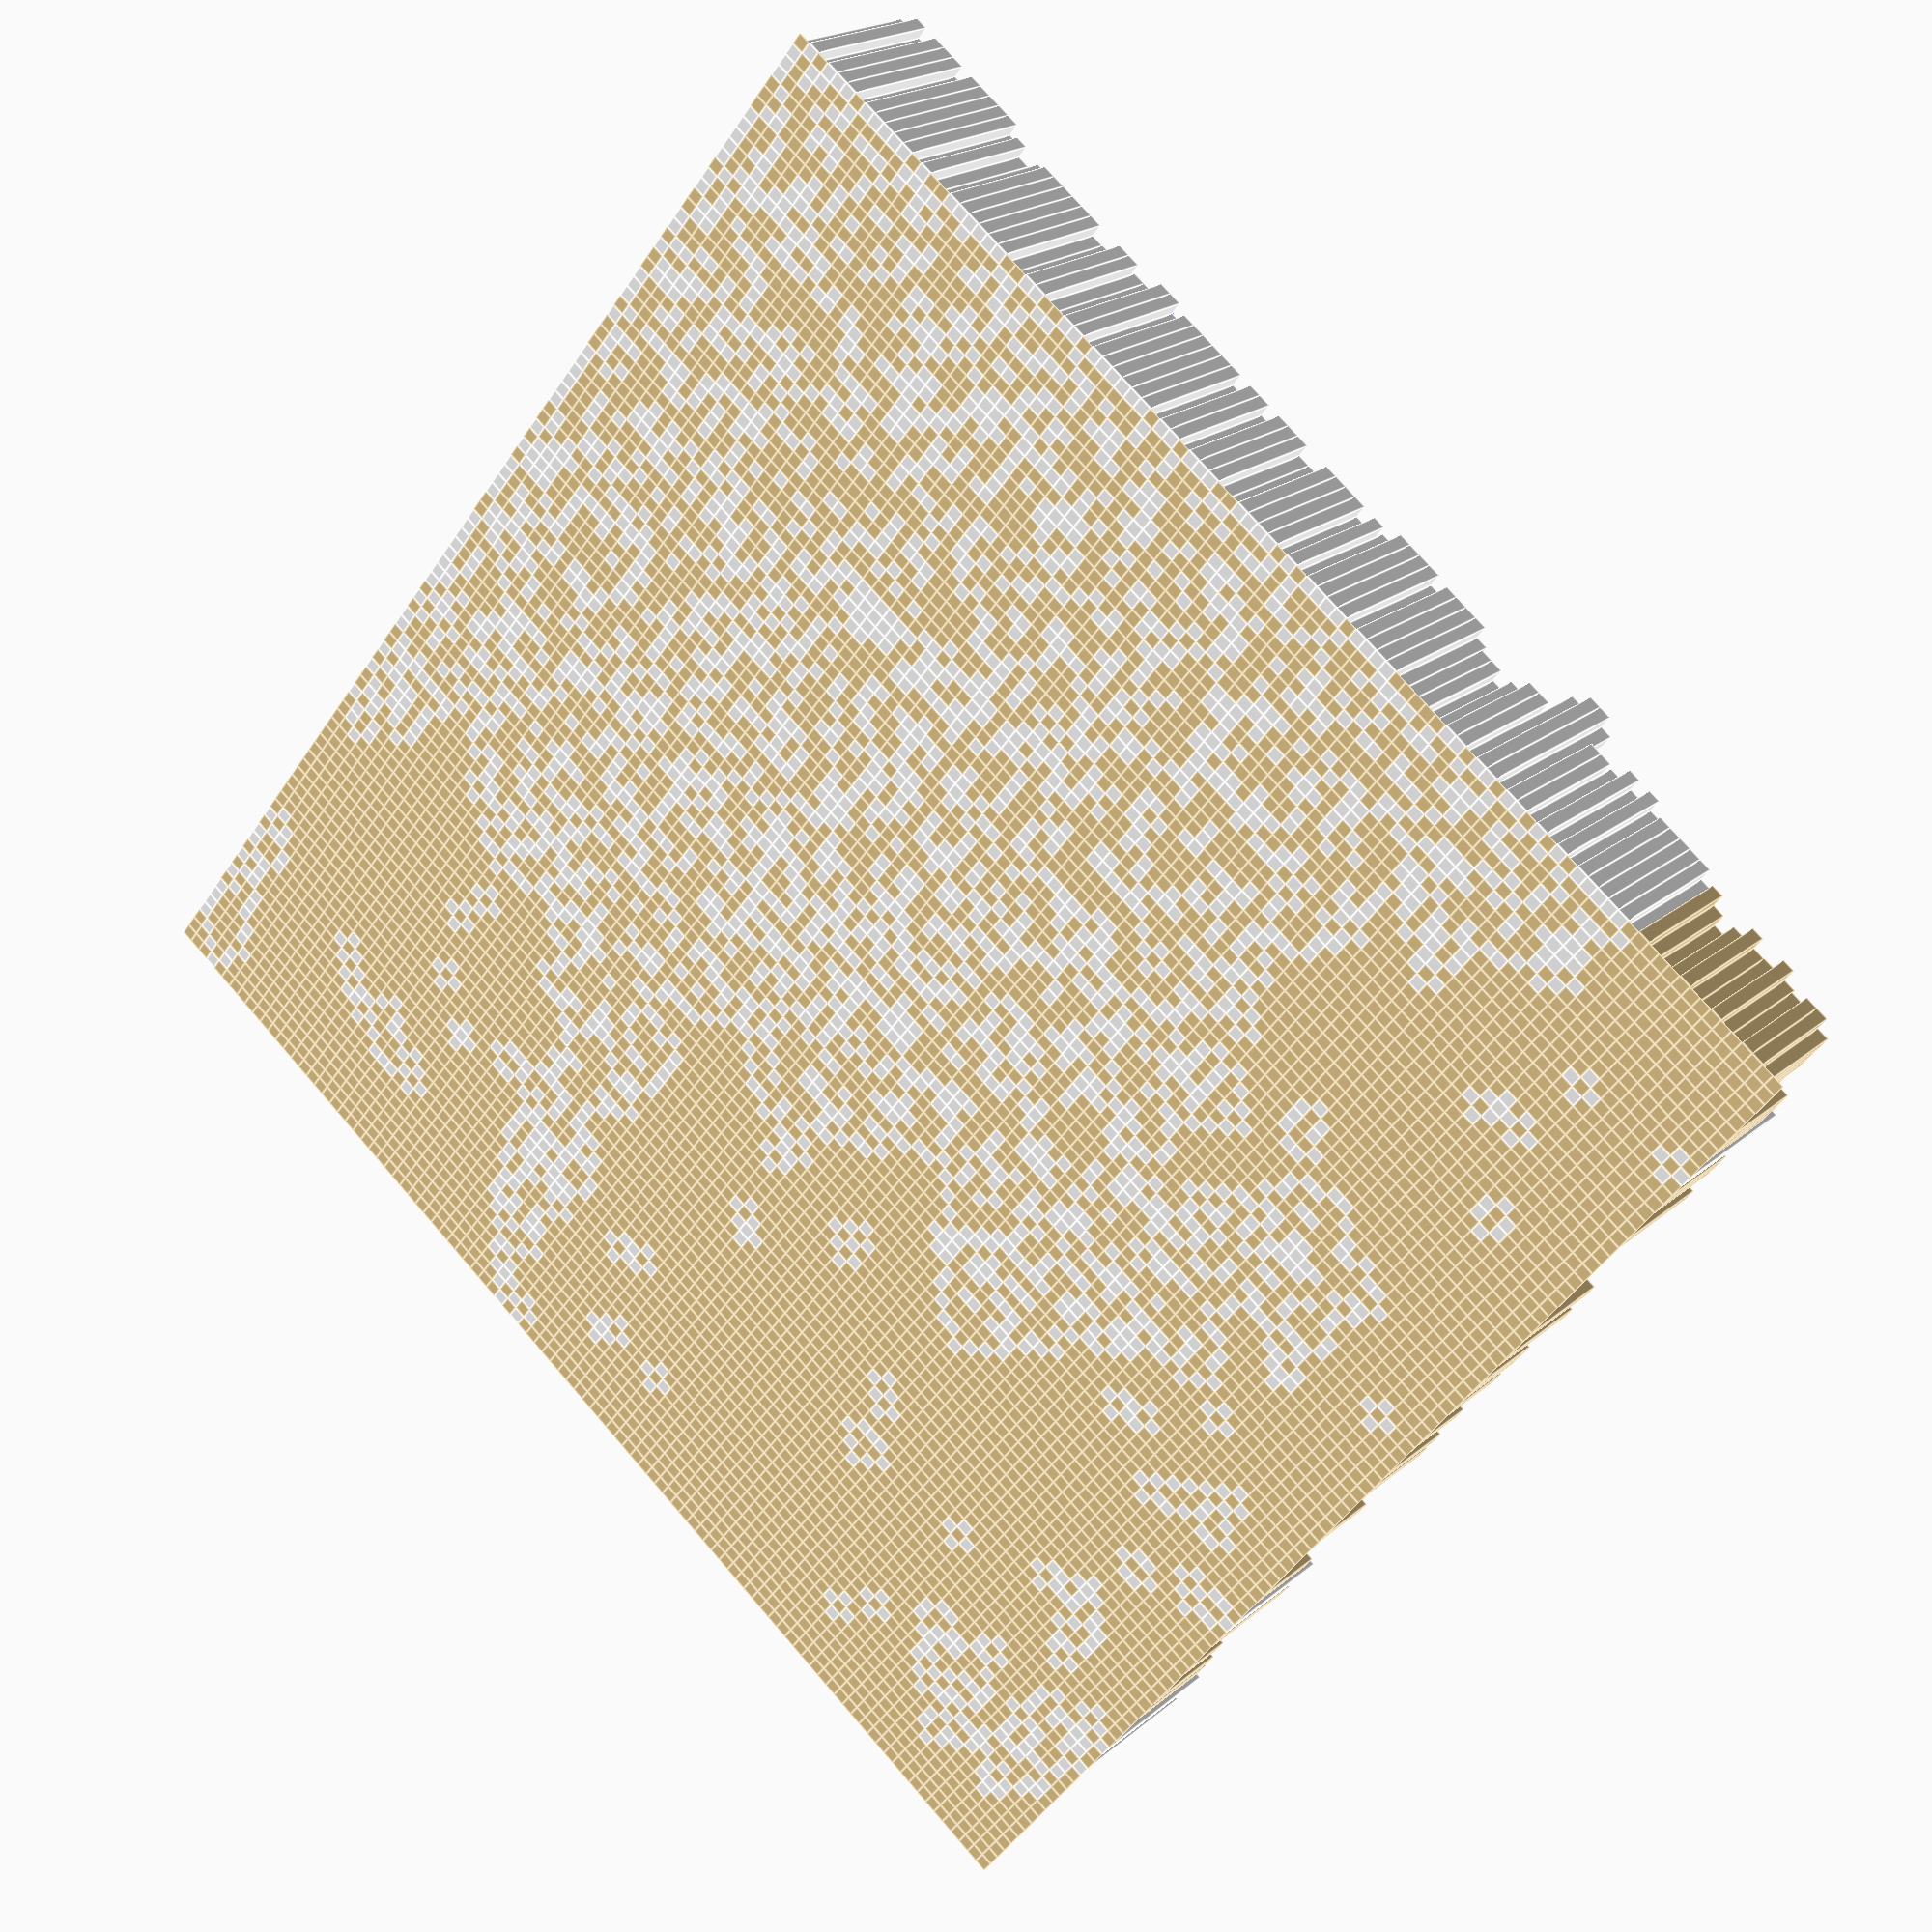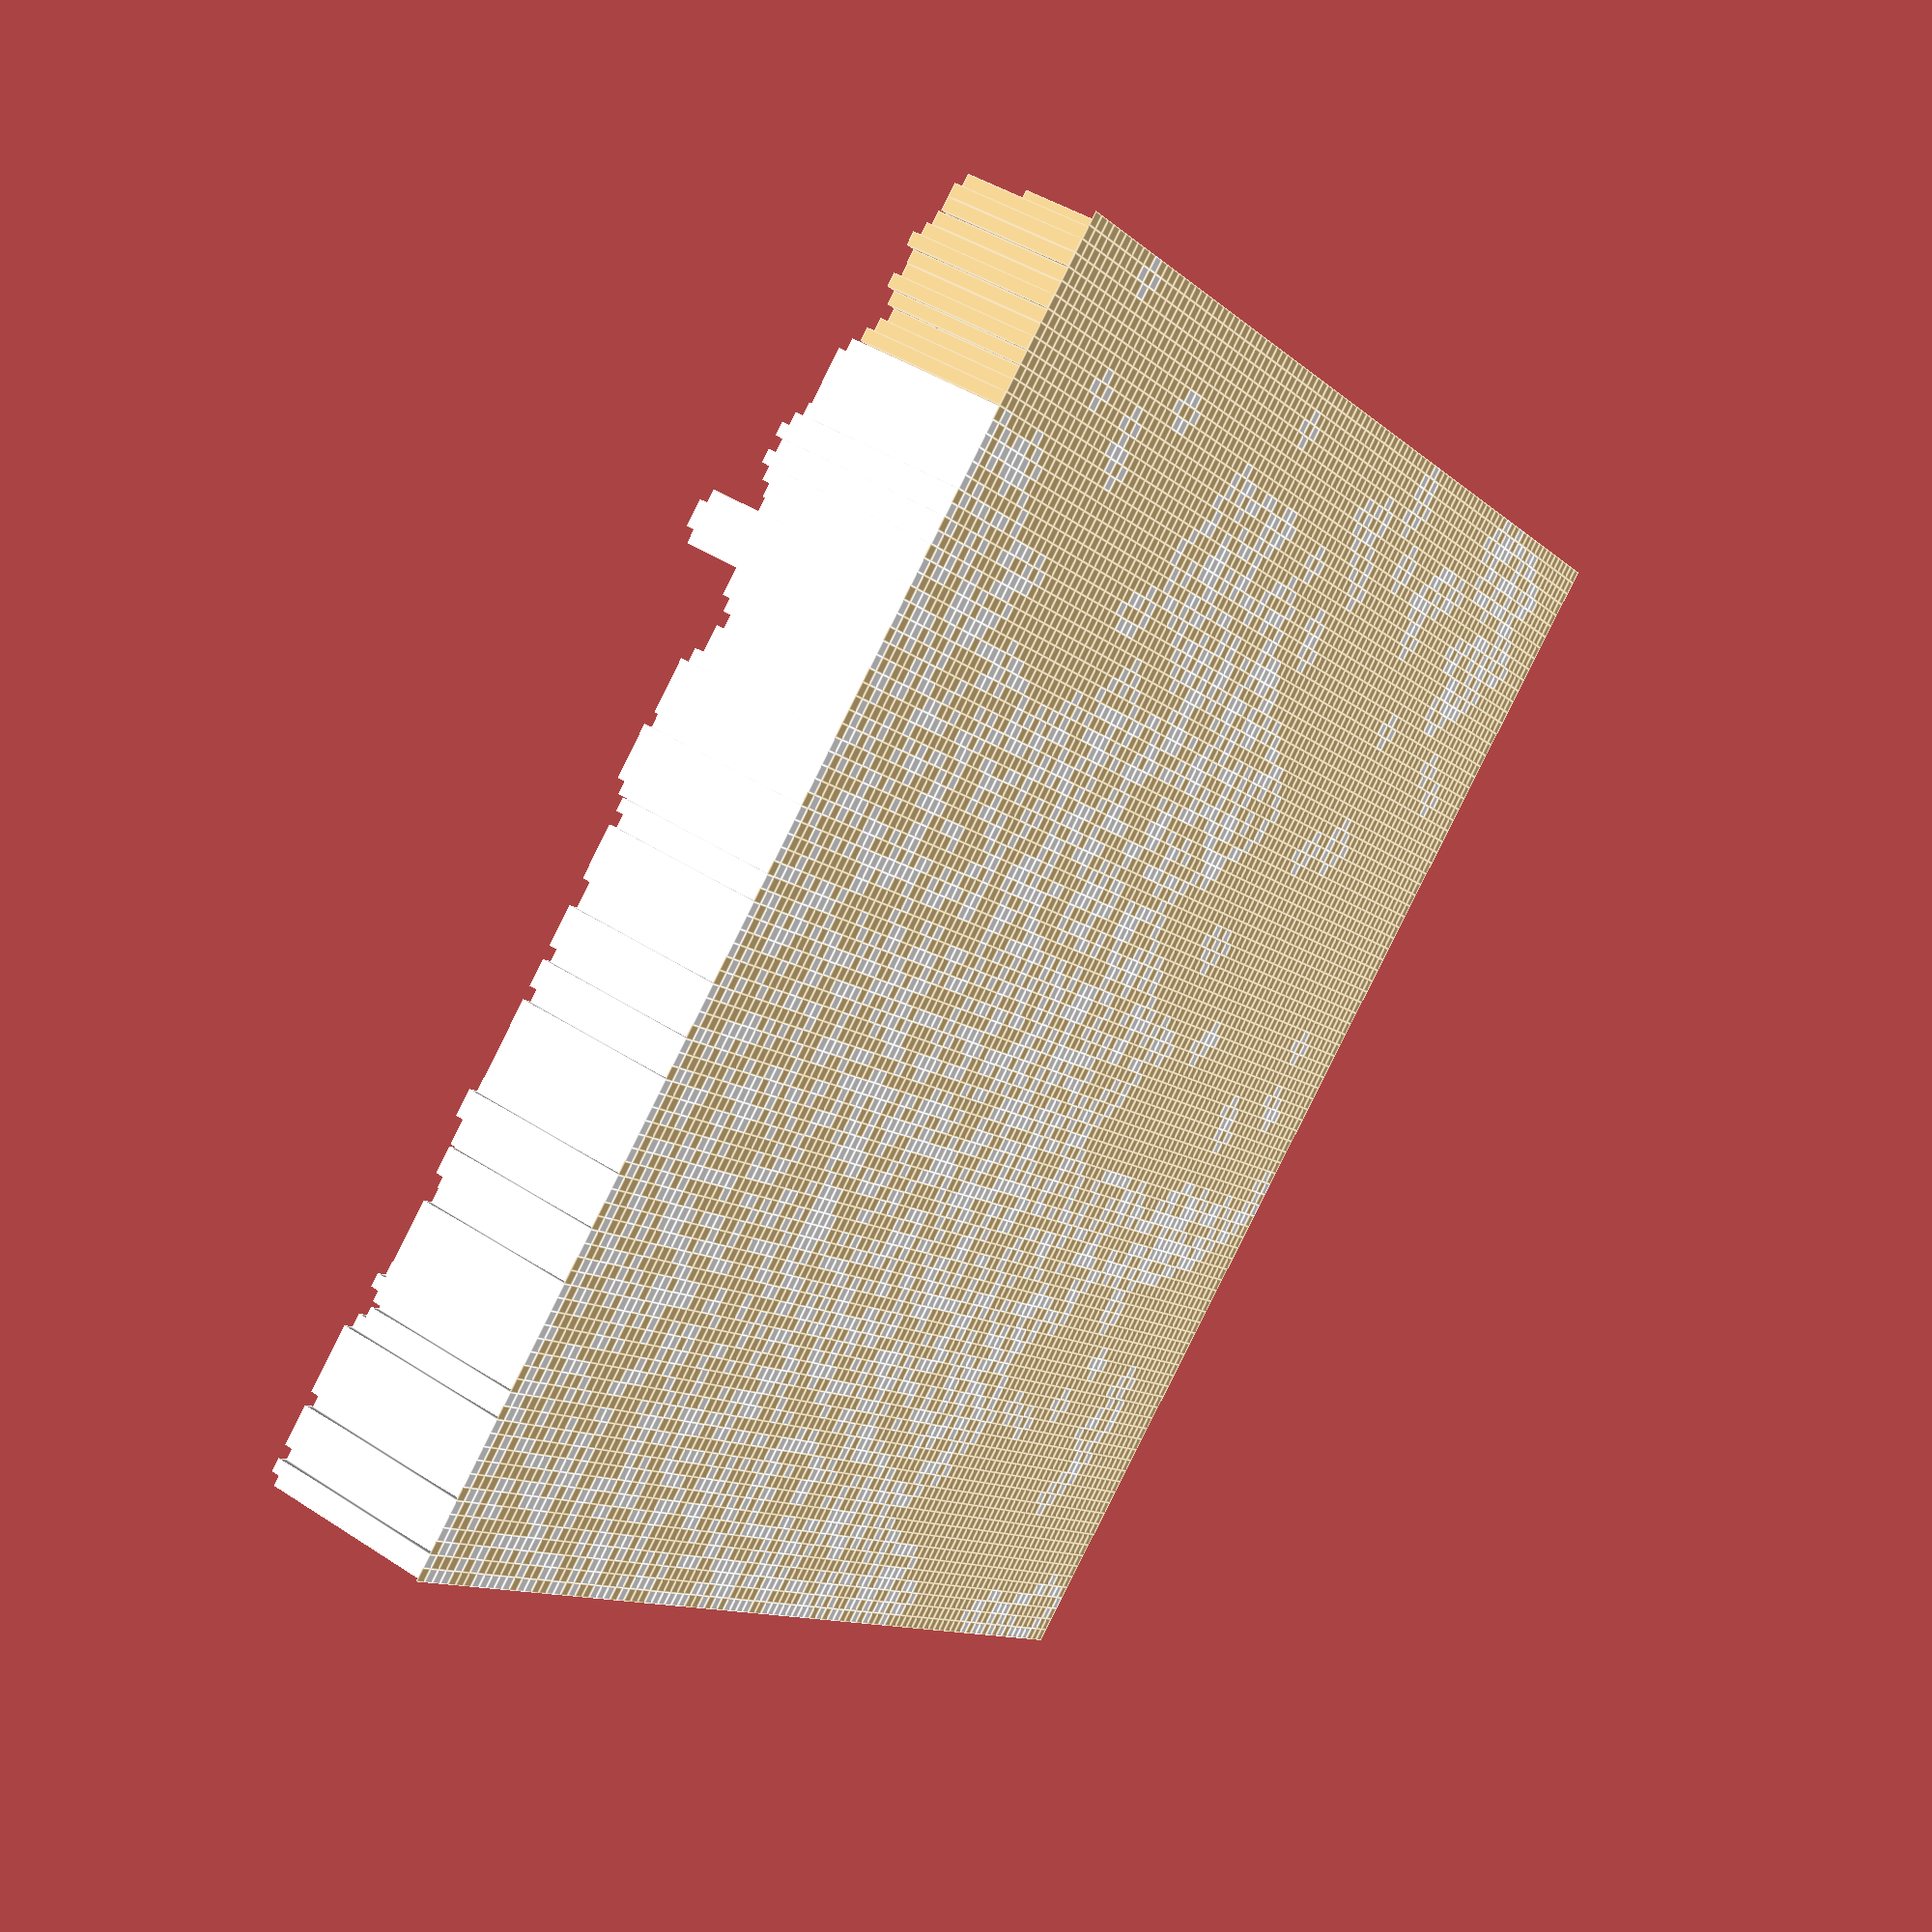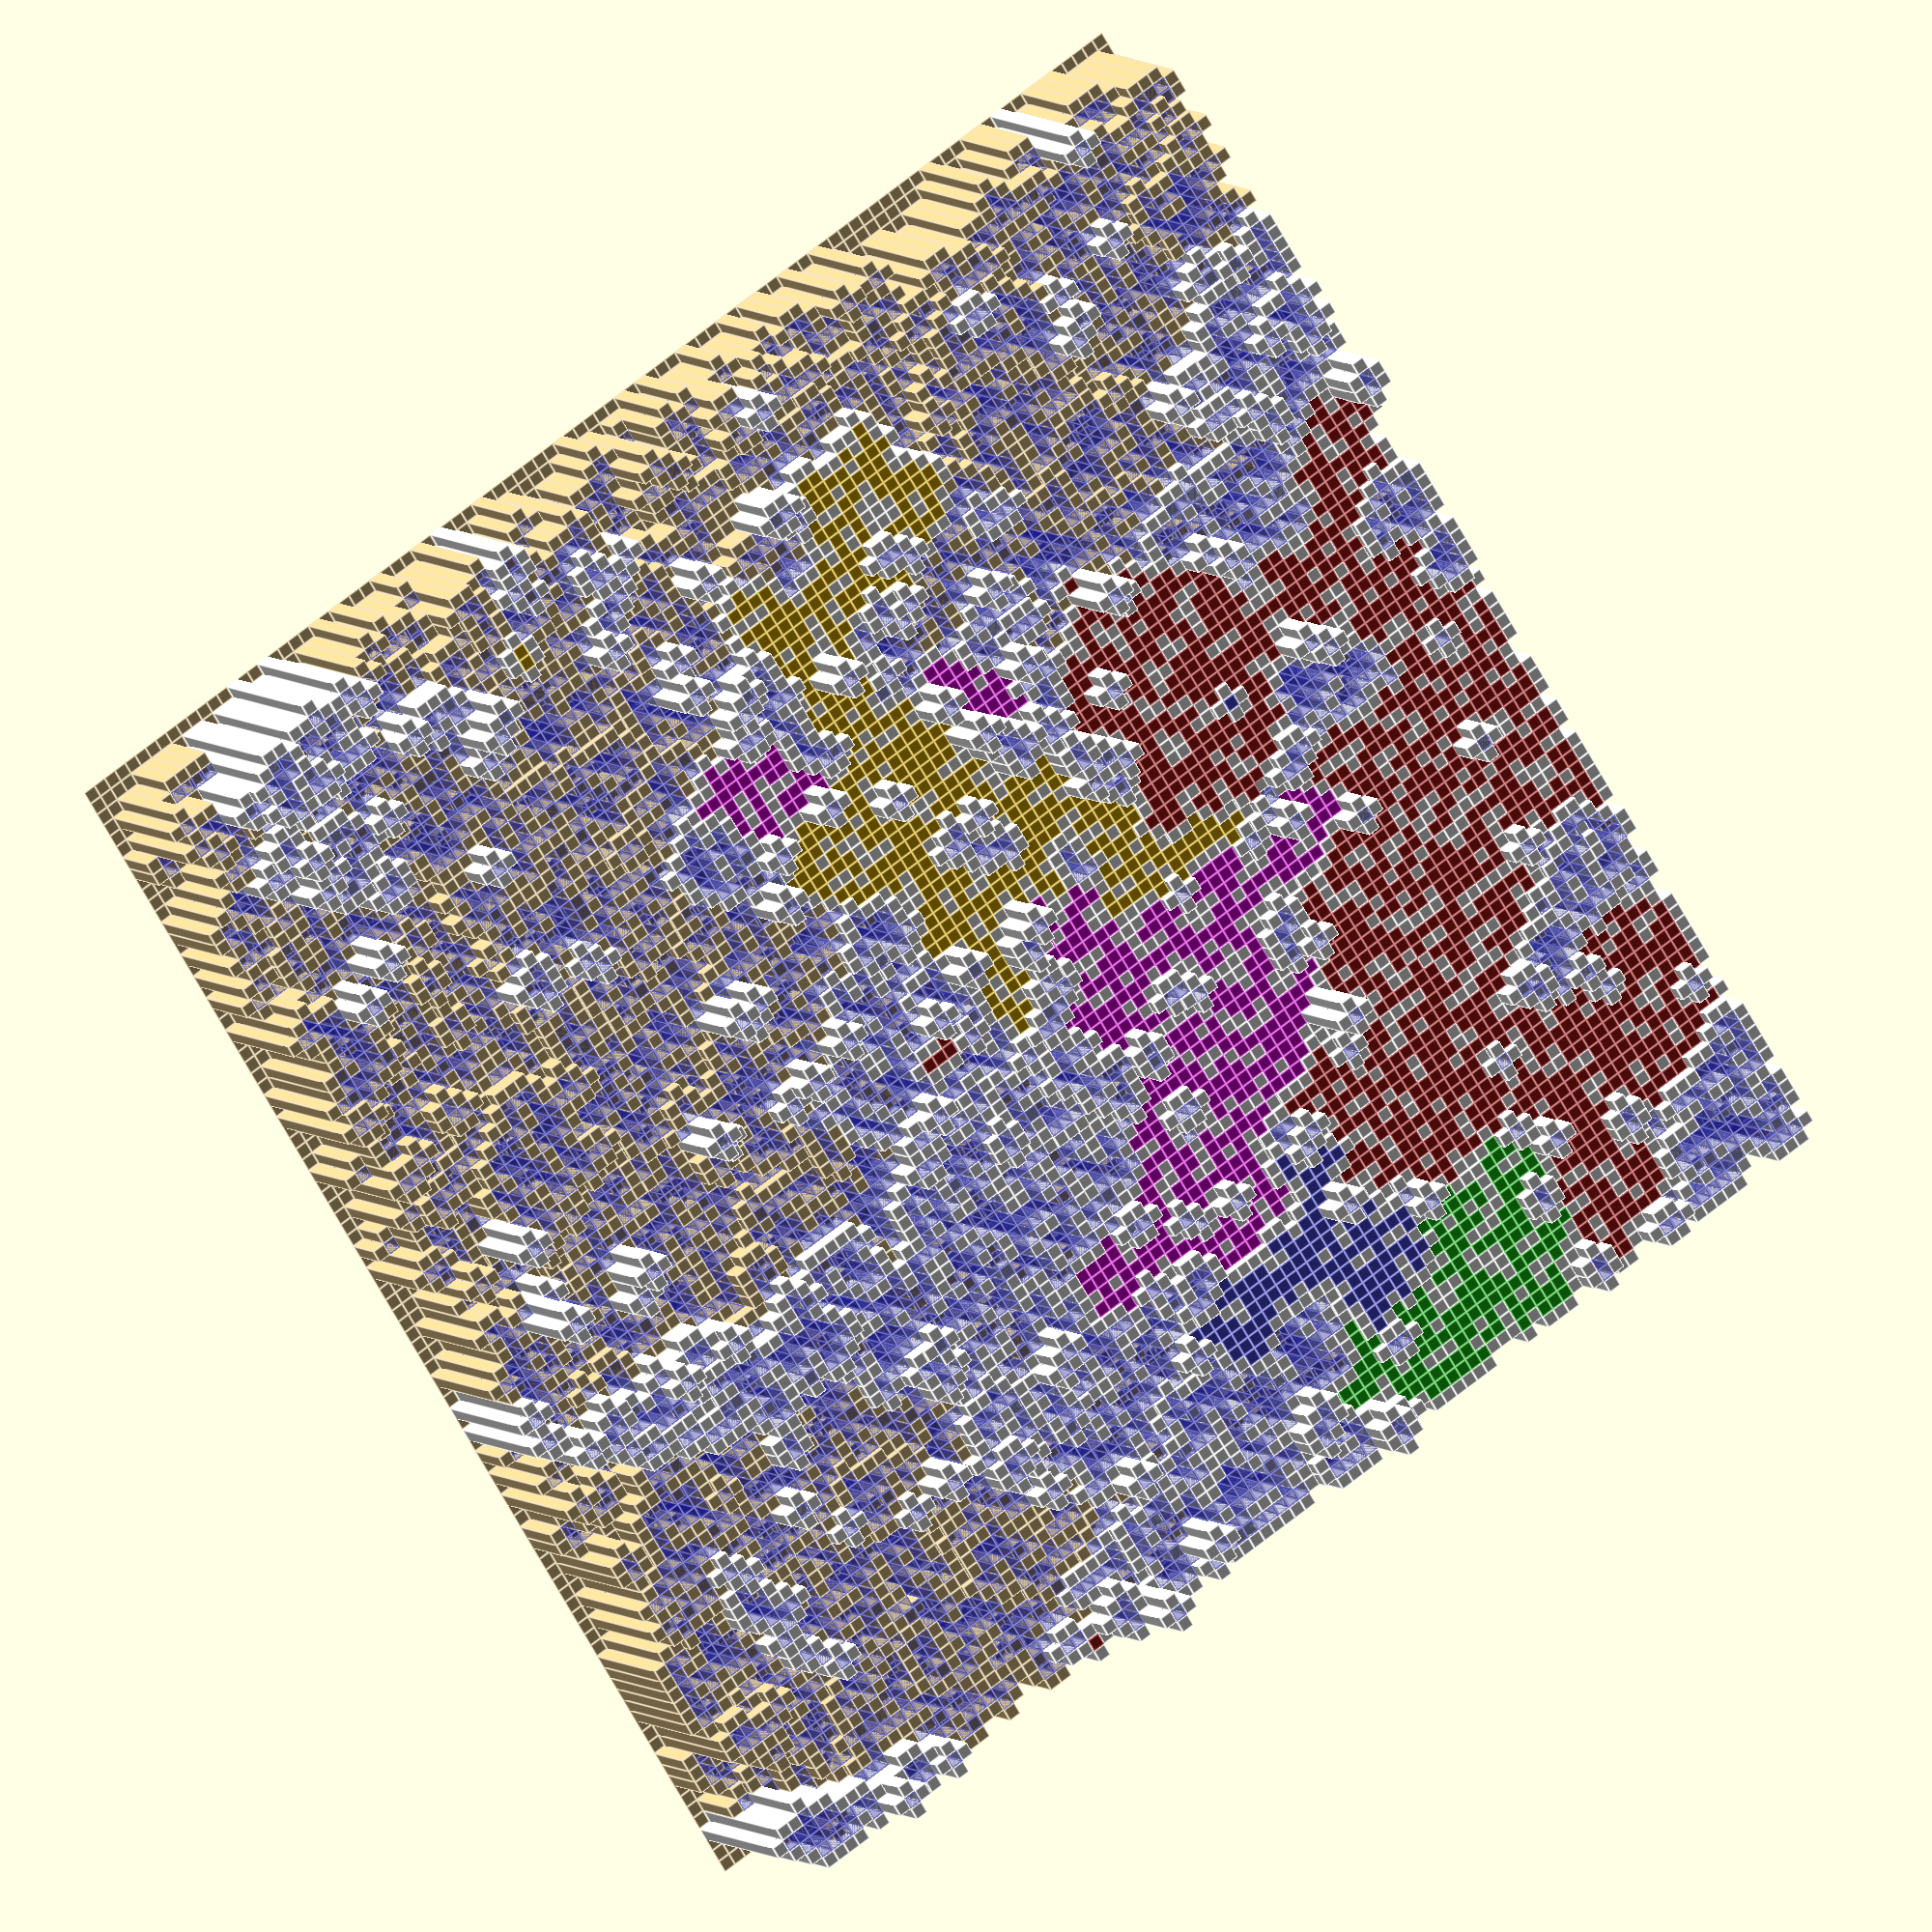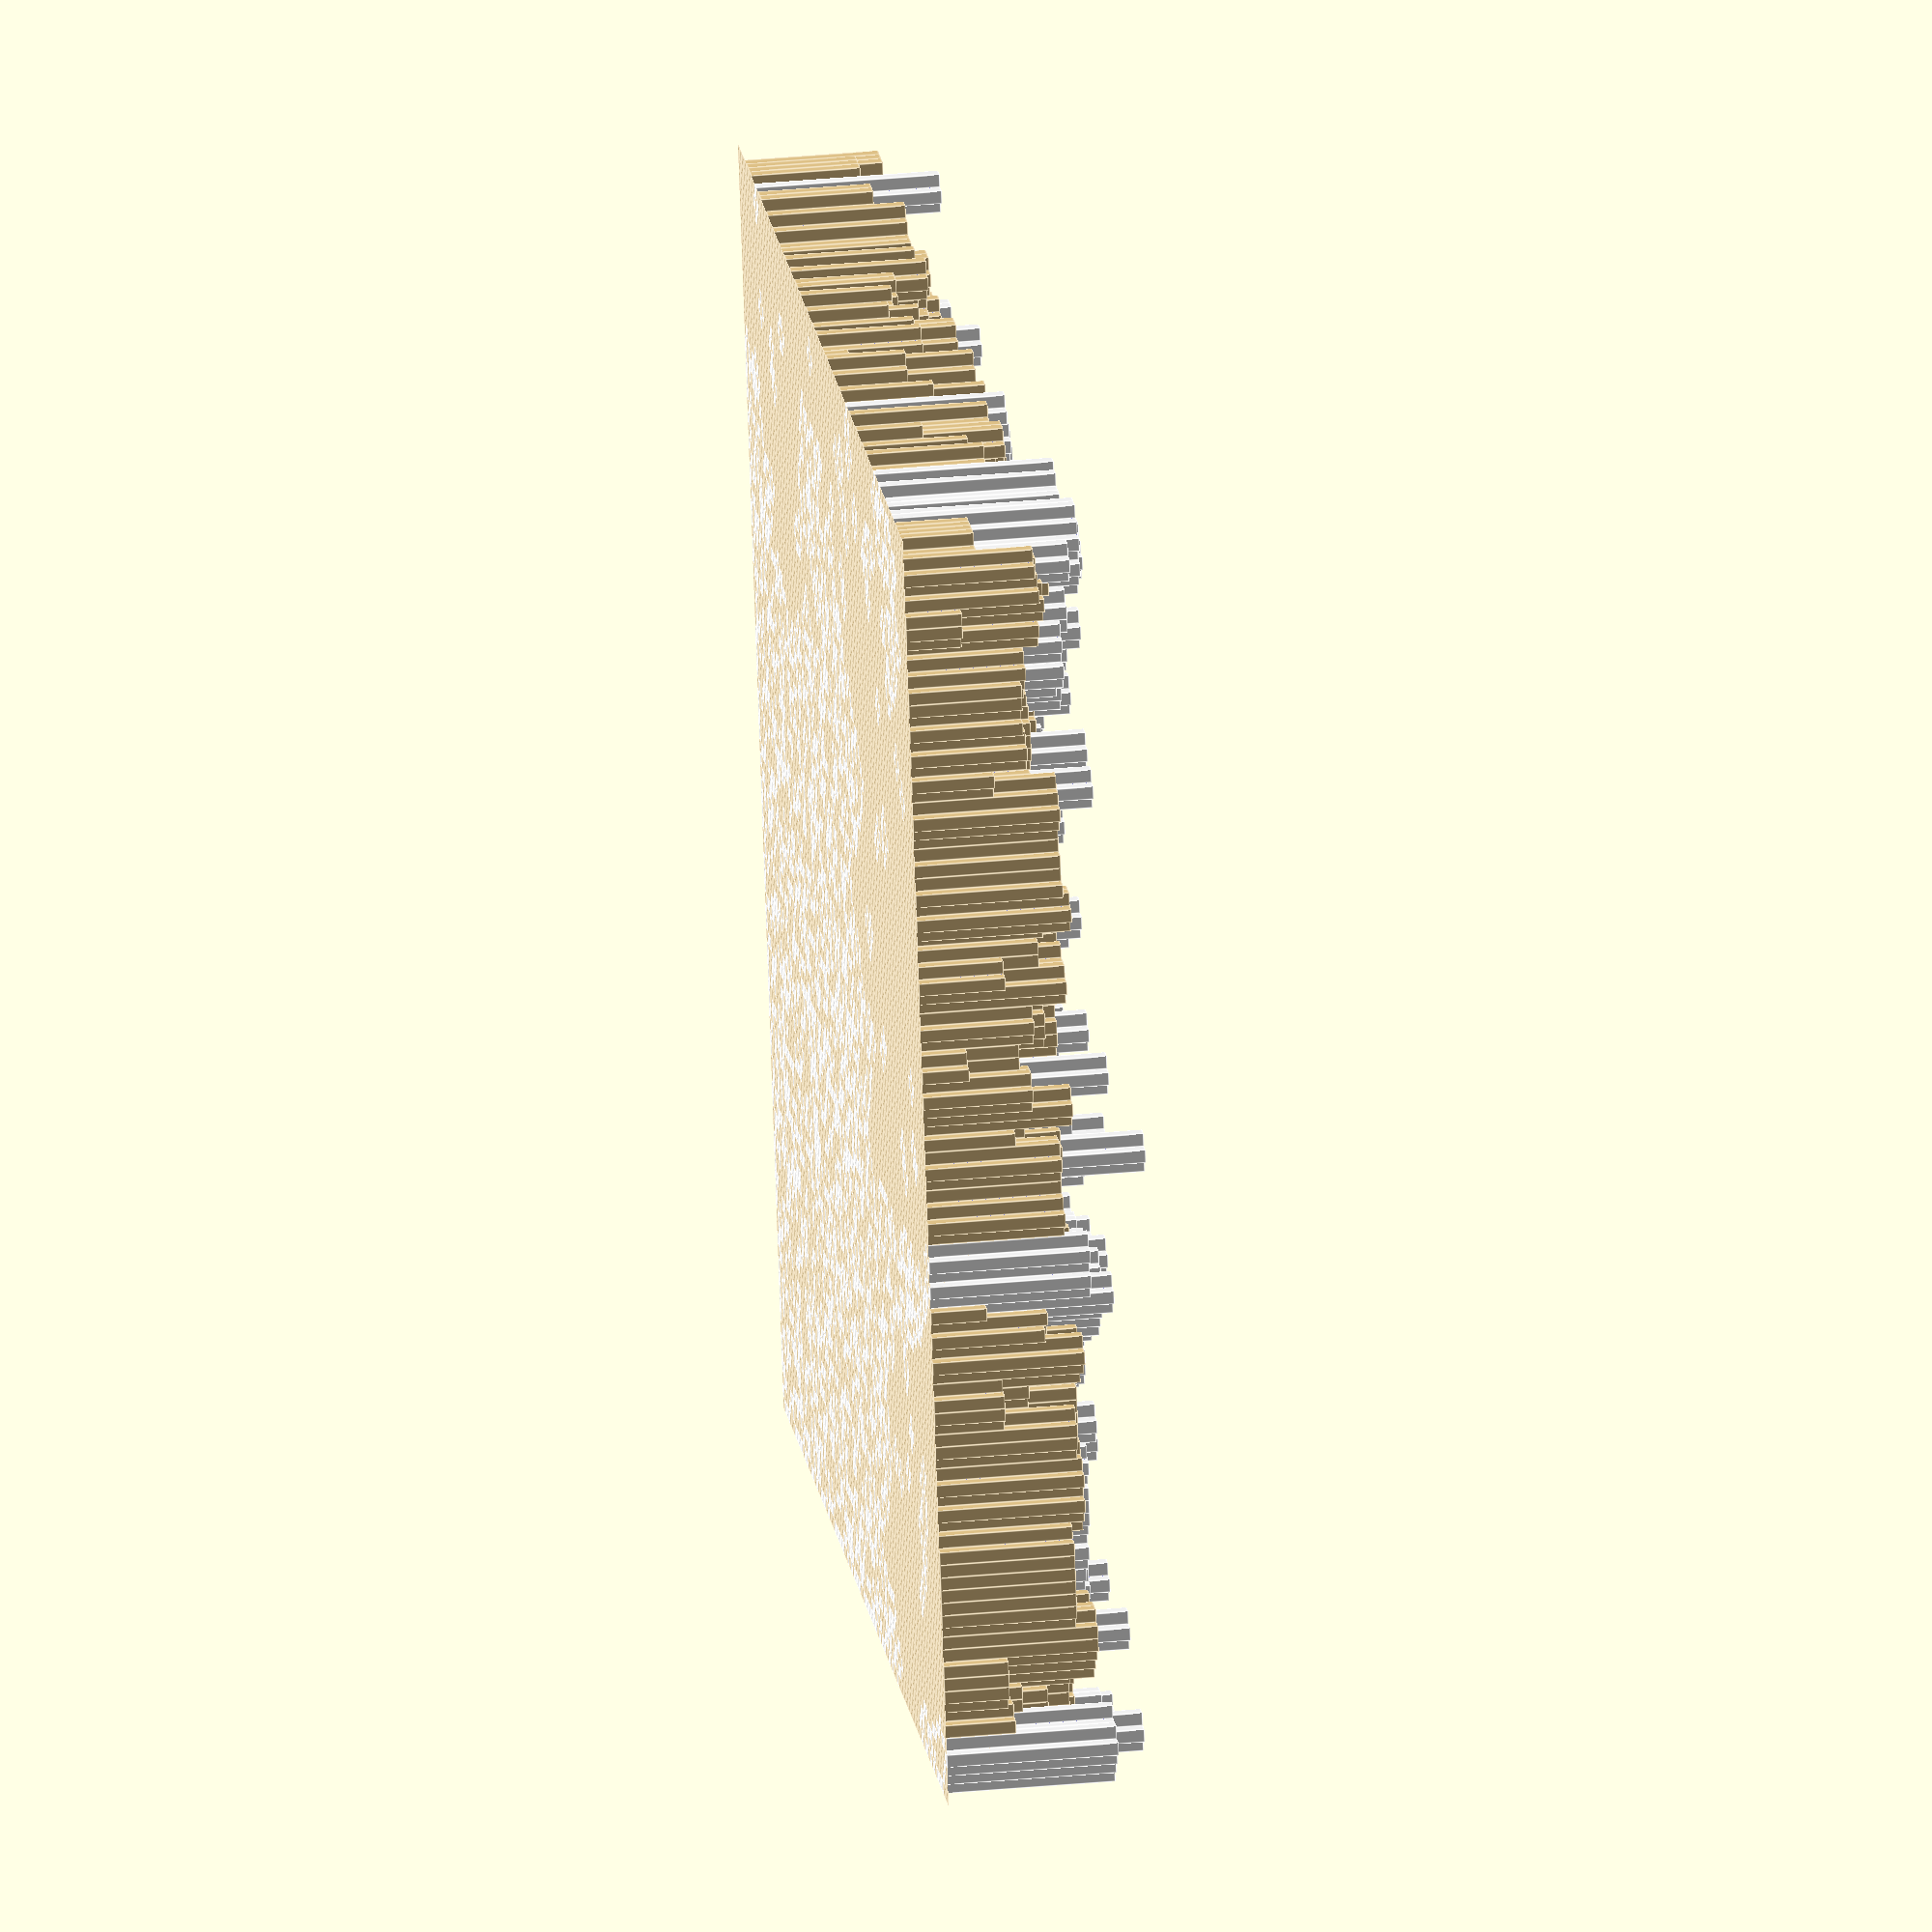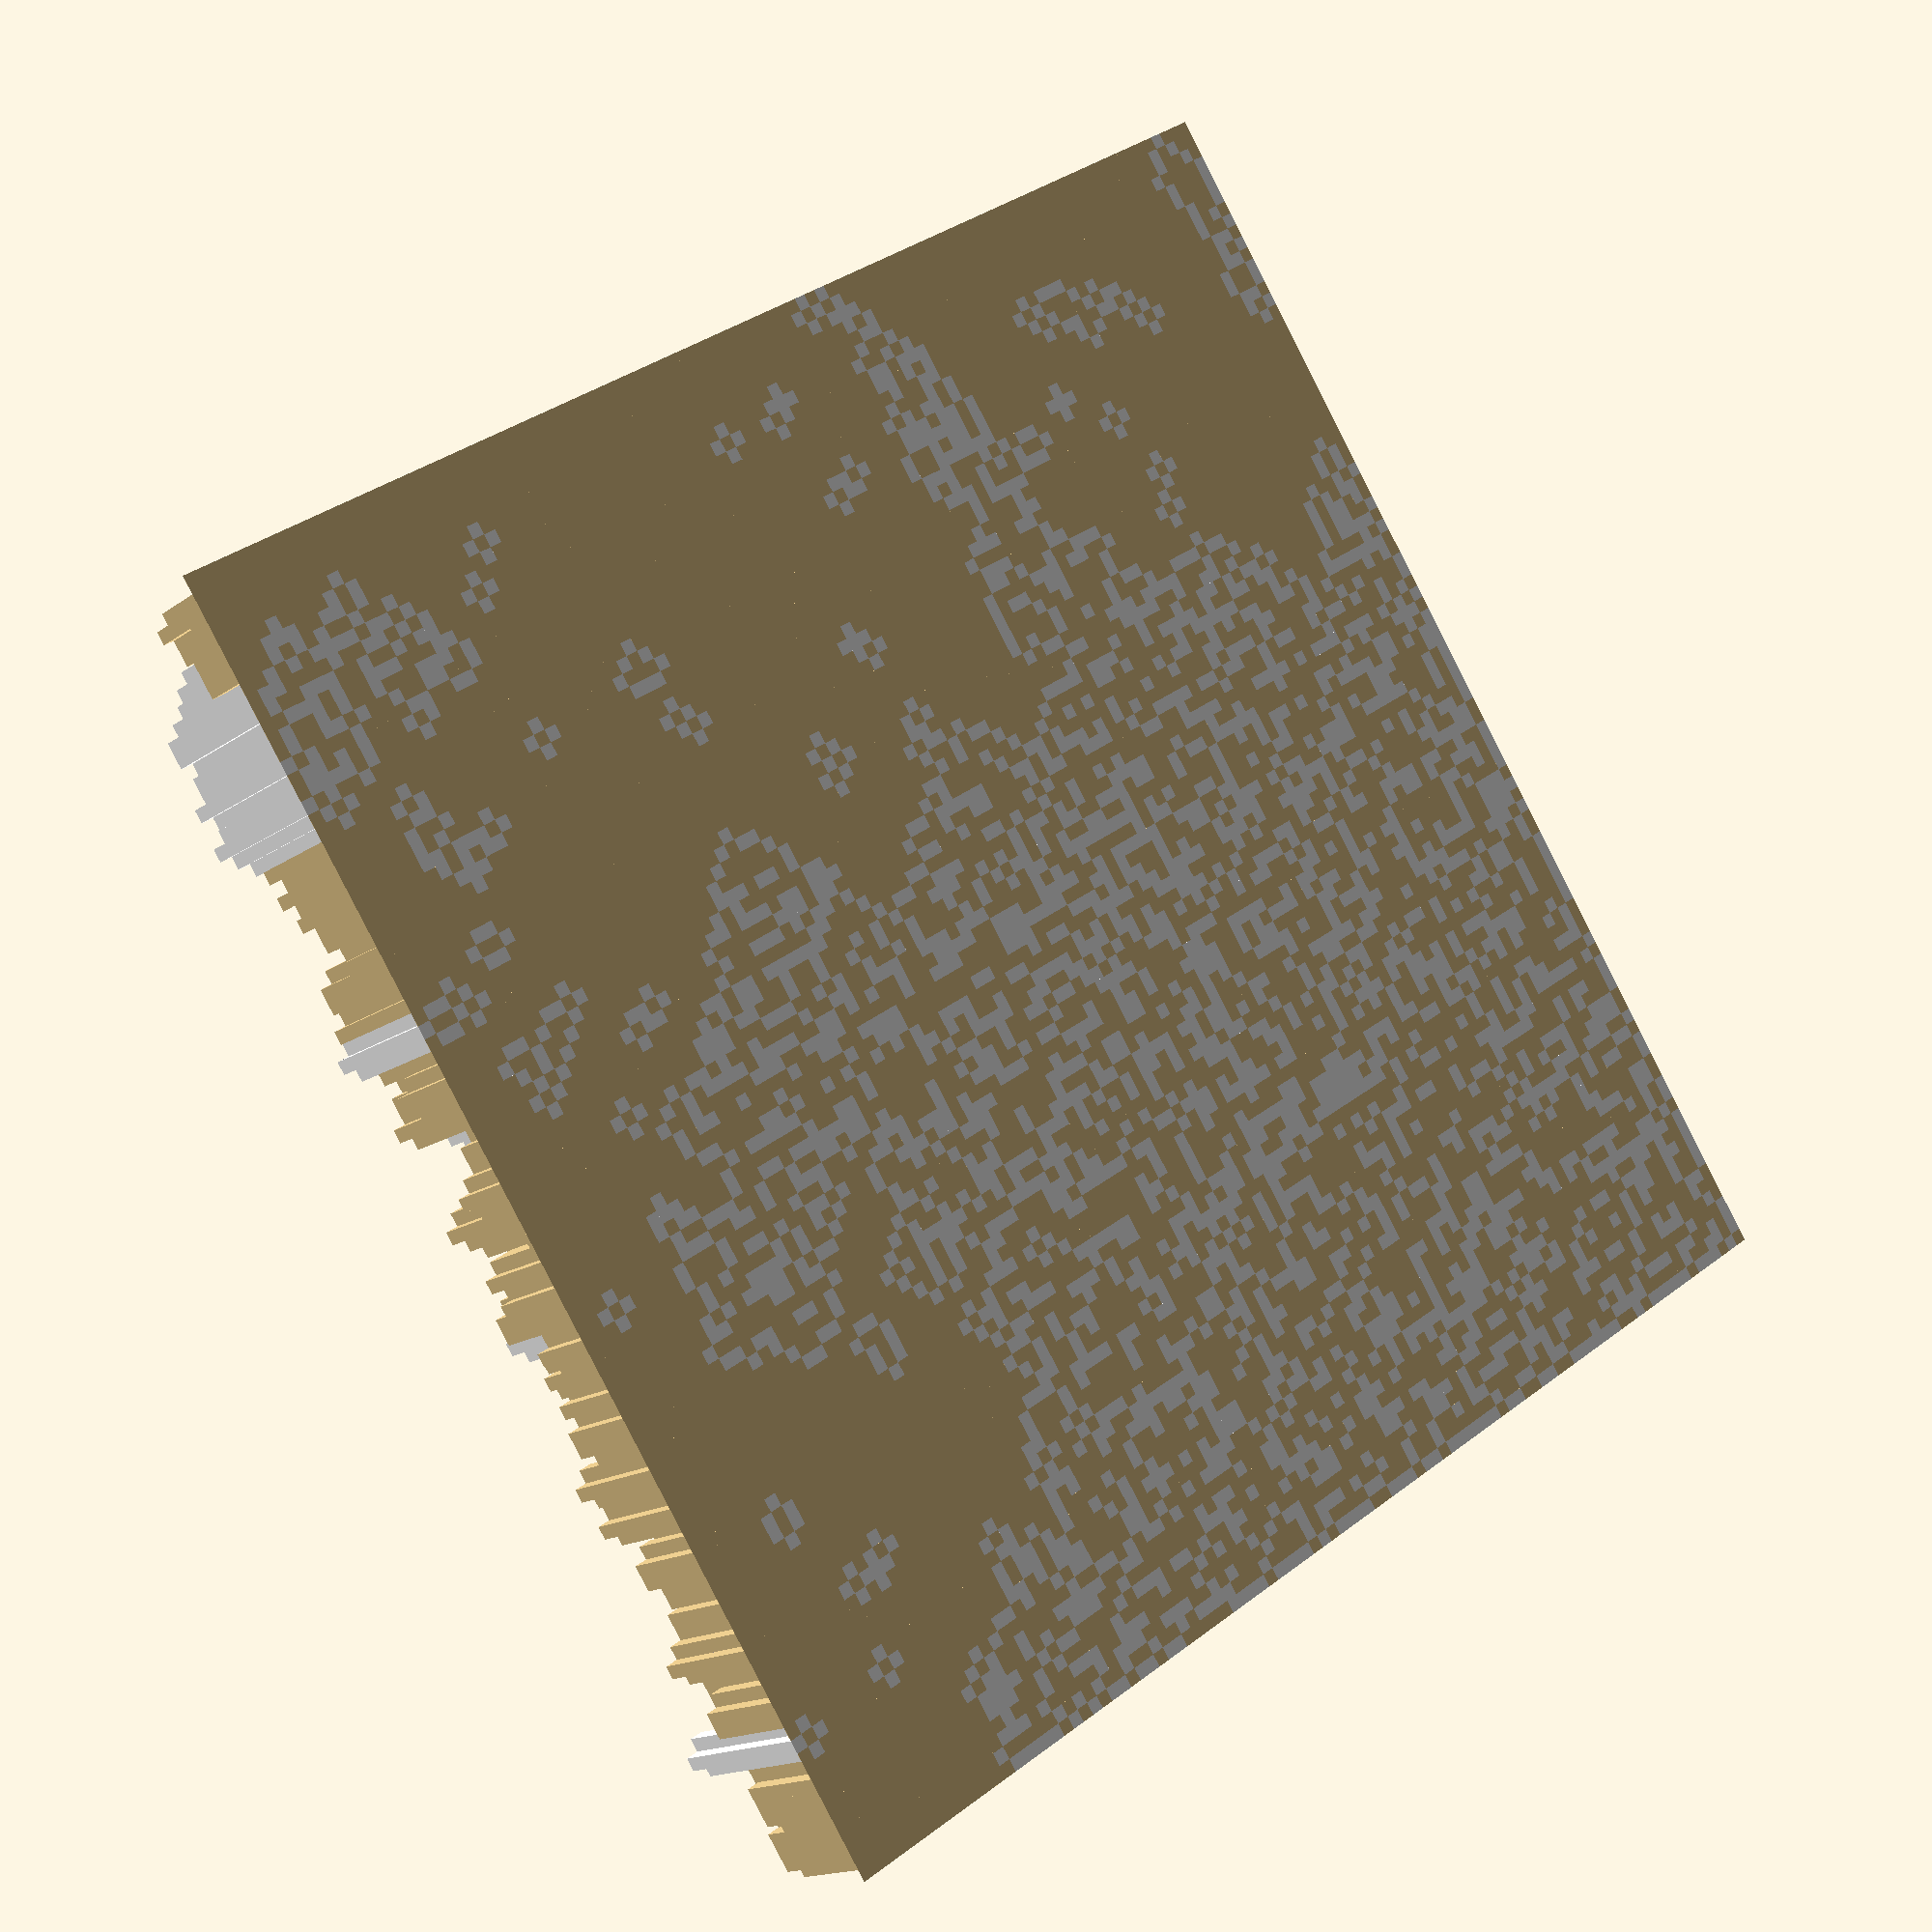
<openscad>
m = [
  [   1, 684, 684, 684,   1,   1,   1, 684, 684, 684,    684, 684,   1, 724, 724,   1,   1, 622, 622,   1,
    721,   1,   1, 628, 628, 628,   1, 628,   1,   1,      1, 628, 628, 628, 628, 628, 628,   1,   1, 695,
      1, 841,   1, 698, 698, 698, 698,   1,   1, 638,    638, 638, 638, 638, 638, 638, 638,   1, 705,   1,
    638, 638,   1,   1, 907,   1, 714,   1,   1, 622,      1,   1, 547, 547,   1,   1,   1, 545,   1,   1,
    545, 545,   1,   1, 723,   1, 665, 665,   1, 804,      1, 653,   1, 653, 653, 653, 653,   1,   1,   1],

  [ 684, 481, 509, 331, 684,   1, 684, 309, 532, 134,     20, 327, 724,  73, 341, 724, 622, 194,  41, 721,
    175, 721, 628, 413, 268, 239, 628, 585, 628, 628,    628, 271, 557, 517, 592, 396, 298, 628, 695, 172,
    841, 705, 841, 136, 120, 524,  40, 698, 638,  71,    302, 225,  21, 182, 628, 632, 411, 705, 559, 705,
    429, 215, 638, 907,  74, 907, 363, 714, 622, 401,    622, 615, 448,  59, 547,   1, 545, 123, 545, 545,
    536, 177, 545, 723, 349, 723, 522, 102, 804, 423,    804, 275, 653, 119, 594,  44,  16, 653,   1,   1],

  [   1, 684, 662, 129,  15, 684, 678, 578, 210, 684,    543, 684, 424, 724, 724, 622, 622, 490, 207, 721,
    256, 721, 628, 226, 110, 571, 261, 468, 628, 351,    515, 628, 308, 519,  13, 313, 254,  34, 234, 695,
    841, 767, 841, 344, 698, 698, 449, 698, 638, 638,    409, 638, 638, 638, 500, 443, 638, 638, 871, 502,
    445, 407, 386, 638, 907, 714, 398, 513, 714, 622,    309,  37, 615, 536, 547, 545, 380, 162, 244,  56,
    151, 545, 330, 132, 723, 665, 565, 364, 665, 804,    653, 349, 205, 584,  82, 464, 316, 470, 653,   1],

  [ 684, 618, 450, 509, 145, 163,  54, 684, 668, 640,    684, 626, 626, 233, 283, 339, 395, 190, 622, 299,
    721, 628, 628, 536, 628,  62, 628, 477, 628, 299,    628, 300, 260, 628, 628, 628, 188, 195, 604, 628,
    628, 841, 698, 442, 434, 623, 769, 638, 156, 638,    109, 135,  42,  89,  13, 638, 142, 871, 318, 871,
    635, 550, 638, 602, 575, 714, 622, 714, 547, 547,    615, 615, 417, 282, 547, 547, 547, 545, 545,  42,
    486, 102, 519, 518, 181, 545, 665, 665, 210,  19,     14, 653, 653, 653,  63, 477, 433,  28, 573, 653],

  [ 684, 506, 532, 684, 130, 450, 177,  16, 129, 170,    400, 684, 614, 261, 622, 138, 126, 519, 622, 326,
    622, 628, 504, 628, 628, 558, 602, 569, 576, 166,    310, 152,  14, 184, 488, 134, 624, 628, 493, 628,
    168, 235,  43, 698, 487, 769, 253, 769, 360,  36,    623, 231, 176, 118, 356, 312,  18, 301, 871, 584,
    457, 171,  78, 638, 345, 602, 714, 602, 602, 420,     45, 417, 547,  78, 532, 475, 271, 547, 547, 547,
    154, 385, 195, 545, 545, 545, 545, 545, 185, 545,    545, 514, 422, 200, 653, 653,  99, 653, 653,   1],

  [ 684, 373, 684, 465, 684, 630, 282,  55, 395, 396,    667, 684, 123, 205, 554, 622,  89, 518, 154, 264,
    628, 276, 590,  34, 466, 367, 628, 555, 423,  36,    245, 242, 400, 628,  49, 184, 673, 673, 229, 348,
     59, 239, 581, 173, 769, 125, 474, 769, 638, 638,    471, 638, 236,  51,  48, 638, 638,  99, 589, 173,
    125, 638, 406, 638, 157, 445,  41, 109, 109, 602,    547, 510, 194, 371,  25, 322, 547, 547, 177, 166,
    553, 553, 180,  28, 383, 219,  63, 133, 308, 545,    296, 423, 514,  44, 422, 308, 653,  16, 273,   1],

  [   1, 684, 684, 155, 614, 151, 467, 442, 684, 684,    684, 622, 318, 121, 145, 622, 330, 550, 622, 628,
    534, 453, 394, 628, 628,  17, 628, 628,  23,  85,    286, 628, 628, 412, 482, 673, 553, 292, 673, 525,
    620, 638, 638, 638, 769, 129, 769,  89, 638, 119,     60, 193, 638, 444, 638, 638, 638, 194, 638, 168,
    621,  23, 495, 638, 425, 602, 602, 602, 602, 568,    571, 212, 215, 468, 483, 547, 547, 436, 406, 553,
    545, 456, 553, 545, 242, 545, 534,  35, 529, 271,    545, 140, 514,  31, 422,  52, 314, 273,   1,   1],

  [ 684, 189, 487, 389, 684, 684, 353, 684, 684, 626,    516, 626, 547, 622, 417, 622, 622, 293, 156, 493,
    628, 692, 628, 534,  65, 387, 628, 628, 628, 281,    628, 628, 628, 500, 203, 153, 673, 673,  71, 532,
    638, 577, 500, 528, 207, 769, 638, 171, 543, 638,    638, 440, 638, 638, 638, 237, 349, 638, 638, 342,
    506, 638, 156, 638, 602, 350, 588, 571, 571, 217,    498, 571, 547, 547, 441, 334, 238,  81, 547, 553,
    219, 491, 553, 391, 452, 507, 547, 143, 547, 545,    475, 228, 514, 514, 230,  85, 314,  24, 248,   1],

  [ 684, 540, 684, 359, 519, 240,  35,  99, 311, 684,    213, 626, 705, 622, 253, 499, 606, 622, 622, 328,
    692, 450, 692,  41, 414, 470, 116,  70, 628, 158,    307, 411, 628, 106, 648, 549, 648, 137, 648, 341,
    638, 193, 203,  46, 292, 446, 535, 240, 297, 510,    558, 425, 638, 638, 638, 638, 258, 266, 638,  85,
    638,  65, 638, 444, 513, 588, 335, 191,  67, 316,    522, 408, 571, 571, 444, 133, 151, 322, 363, 553,
    174, 263, 553, 467, 403, 547, 165, 547, 316, 547,    431,  72, 330, 260, 514, 595, 190, 184,  15, 248],

  [ 684, 528, 646, 332, 585, 433, 684, 684, 684, 513,    626, 705, 118, 705, 367, 512, 456, 522, 506, 622,
    692, 279, 692, 107, 529, 628, 628, 628, 200, 289,    628, 628, 648, 648, 355, 648, 359, 152, 648,  94,
    638, 638, 346, 116, 402, 638, 618, 200, 567, 466,    638, 344, 638, 120, 441, 607, 136, 638, 307, 326,
    761, 597, 349, 143, 588, 577, 577, 577, 189, 571,    571, 186, 571, 349, 571,  48, 394, 547, 238, 553,
    412, 533, 553, 490, 547,  69,  87, 121, 126, 547,    438, 110, 514, 129, 595, 540, 595, 248, 107, 248],

  [ 684, 111, 684, 101, 684, 684, 491, 187, 454,  72,    128, 705, 595, 705, 337, 581, 167, 414,  44, 628,
    492, 692,  87, 157, 628, 628,  39, 100, 466, 489,    435, 648, 590, 648, 355, 382, 500, 189, 648, 638,
    251,  30, 144, 188, 128, 638, 638, 285, 579, 146,    262,  61, 638, 339, 208, 638, 638, 589, 638, 761,
     68, 761, 619, 619, 577, 409, 373, 244, 577, 274,    531, 181, 571,  17, 359, 571, 547, 461, 391, 399,
    553, 553, 450, 547, 324, 547, 432, 315, 547, 514,    115, 514, 514, 168, 597, 597, 597, 597, 192, 248],

  [ 684,  66,  20, 684,  73, 370,  55, 622, 173, 622,    283, 622, 705,  76, 297,  89, 418,  71, 746, 628,
    172, 203, 321,  24, 628, 292, 628, 623, 628, 154,    648, 280, 210, 648, 571, 626, 537, 617, 510, 648,
    638, 135, 638, 512, 553, 442, 648, 648, 503, 638,    292,  17, 225, 603, 383, 638, 237, 345, 619, 205,
    761, 619, 476, 394, 619, 389,  10, 577, 568, 571,    437,  86, 340, 230, 571, 547, 547, 547, 187, 507,
    544, 547, 547, 112, 547, 240,  31, 631, 514, 268,    190, 112, 310, 597, 496, 168, 388, 497, 597,   1],

  [   1, 684, 684,  31, 256, 622, 257, 260, 598, 622,    110, 485, 598, 622, 587, 356, 549, 746, 341, 746,
    219, 628, 628, 519, 628, 408,  29, 250, 247, 276,    318, 648, 303, 111, 312, 549, 187, 559, 648, 638,
    335, 252, 251, 276, 561, 648, 622, 100, 648, 305,    262, 339, 168, 173, 201,  30, 638, 220, 619, 160,
    487, 283, 441, 619, 577, 577, 671, 568, 568, 568,    571, 321,  55, 273, 571, 547, 443, 547,  49, 363,
    198, 301, 547, 357, 464,  84, 631, 378, 631, 514,    514, 475, 597, 311, 597, 597, 396, 259, 597,   1],

  [ 622, 619,  46, 460, 234, 622,  56,  19, 517, 447,    573,  57, 622, 622, 404, 545, 234, 124, 746, 676,
    676, 135, 336, 117, 628, 628, 628, 527, 524, 736,    648, 577, 648, 648, 379, 648, 648, 425, 287, 648,
    648, 638, 648, 638, 648, 554, 478, 224,  20, 648,     85, 638, 638, 638, 277, 638, 619,  68, 507, 543,
    150, 397, 110, 619, 619, 671, 109, 671, 246, 387,    571, 451, 571, 571, 568, 547, 364, 205, 547, 374,
    547, 547, 535, 130, 547, 547, 110, 631, 212, 607,    164, 352, 347, 597, 536,  12, 597, 597, 514,   1],

  [   1, 622, 687, 622,  94, 546, 494, 622,  93, 620,    165, 364, 470,  42, 484, 424, 186, 622, 397, 676,
    534, 676,  83, 628, 622, 622, 225, 628, 736, 137,    736, 293, 412, 169, 569, 496,  57, 405, 287, 140,
     16, 648, 495, 648, 178, 321, 242, 354, 248, 648,     85, 711, 619, 511, 638,  79, 462, 200, 619, 391,
    619,  59,  27, 433, 218, 619, 671, 265, 334, 549,    396, 571, 333, 233, 510, 568, 547,  94, 197, 134,
     66, 547, 248, 284, 478, 223, 353, 547, 607, 404,    607, 514, 454,  33, 211, 536, 514, 473, 270, 514],

  [   1, 687, 319, 687, 231, 622, 530, 117, 622,  69,    594, 312, 622, 622, 586, 152, 398, 281, 425, 506,
    676, 431, 628, 472, 454, 622, 124, 405, 299, 736,    385, 653, 648, 648, 330, 307, 648, 202, 648, 102,
    262, 351, 404, 288, 525, 333, 648, 265, 604, 198,    711, 622, 711, 387,  84, 415, 565, 551, 162, 207,
    619, 537, 642, 354, 574, 523, 651, 420, 698, 408,    512, 319, 101, 568, 570, 547, 547, 371, 547, 176,
    547, 547, 140, 547, 547, 547, 277, 260, 460, 607,    615,  79, 309, 514, 514, 514, 514, 417, 283, 514],

  [ 622, 137, 687, 259,  33, 622, 622, 605, 183,  80,    123,  84,  46, 605, 622, 622, 514, 565, 344, 622,
    336, 143, 386, 622, 135, 151, 202, 622, 558, 622,    653, 622, 648, 131, 317, 330, 648, 173, 277, 116,
    243, 390, 542, 632, 337, 478, 648, 648, 385,  49,    148, 711, 535, 524,  41, 619,  18, 233, 619, 566,
     51, 642, 624, 642,  13, 651, 315, 698, 446, 698,    404,  32, 568, 570, 567, 570, 547, 359, 178, 131,
    547, 316, 184, 276, 183, 215, 278, 191, 439, 615,     99, 615, 497,  66, 169, 514, 339, 514, 140, 514],

  [ 622, 534, 150, 408, 622, 622, 392, 558, 495, 560,     31, 588, 218, 206, 622, 391, 622, 475, 622, 192,
     80,  14, 366, 622,  70, 526, 114, 399, 343, 245,    517,  84, 622, 648, 482, 790, 441, 216, 472, 279,
    118, 648, 648, 327,  42,  54,  60, 147, 672, 672,    648, 293, 619,  38, 555, 391, 554, 619, 619, 619,
    642, 288, 314, 642, 287, 642, 698,  71, 345, 698,    340, 453, 570, 539, 122, 570, 644, 173,  92, 148,
    490, 116, 432, 459, 145, 547, 192, 547, 615, 314,    615, 514, 514, 223, 213, 222, 351, 123, 283, 514],

  [ 622, 613, 130, 113, 494, 242, 410, 622, 680, 493,    622, 237, 599, 332,  38,  86, 622, 220, 660, 621,
    525,  27, 622, 459, 240,  31, 622, 581, 496, 622,    258, 622, 622, 622, 790, 384, 790, 191, 146, 648,
     26,  46, 648, 648, 648, 648, 396, 672, 528, 152,    672,  43, 521, 496, 493, 619, 517, 506, 619, 356,
    441, 642,  33, 330, 642, 165,  56, 698, 698, 544,    647,  66, 568, 759, 376, 644, 234, 644, 591, 591,
    547, 369, 547, 415, 547, 547, 508, 615, 118, 172,     61, 615, 437, 436, 221, 421, 514, 514, 358, 514],

  [ 622, 347,  41,  77, 264, 407,  63, 680, 159, 680,    583, 405, 114, 622, 162, 312, 622, 660,  17, 660,
    174, 421,  26, 601, 622, 590, 365, 133, 200, 622,    108, 344, 403, 139, 622, 790, 536, 169, 648, 606,
    648, 648, 432, 370, 467, 584, 672, 484, 586, 672,    610, 650, 442, 619, 619, 619, 206,  49, 619, 396,
    104, 642,  83, 642, 642, 189, 642, 642, 348, 647,    568, 252, 759, 309, 759, 585, 644, 591,  68, 459,
    591, 613, 547,  80, 285, 547,  54, 547, 615, 615,    220,  73, 615, 514, 265, 320, 514, 103, 170, 514],

  [ 622,  48, 109, 622, 347,  63, 482, 573, 680, 710,    374, 660, 551, 622,  92, 178, 622, 137, 660, 622,
    279, 564, 231, 264, 199, 486, 622, 365, 579,  87,    622,  45, 477, 648, 648, 166,  22, 648, 606,  44,
    606, 446,  56, 182, 606, 138, 672, 541, 617, 672,    346, 650, 249, 619, 493, 438, 395, 409, 145, 317,
    619, 770, 352, 305, 642, 627, 642, 327, 375, 642,    568, 358, 321, 759, 585,  16, 591, 576, 547, 495,
    613, 235, 613, 555, 145, 206, 555, 555, 555, 615,    541, 138, 615, 514, 434,  66, 566, 514, 514,   1],

  [ 622, 438, 622, 622, 187, 144, 622,  65, 710, 672,    710, 313, 660, 721, 507, 384, 164, 129, 257, 464,
    238, 622, 592, 341,  14, 368, 622, 209, 622, 475,    622, 622, 648,  30, 523,  81, 164, 648, 488, 216,
    606, 380, 606, 549, 338, 368, 276, 672, 672, 606,    650, 419, 650, 232, 619, 619, 619, 491, 560, 233,
    770, 320, 770, 642, 642, 492, 274, 199, 482, 642,    405, 134, 475, 585,  26, 155, 591, 292, 341, 159,
    157, 613, 568, 152, 555, 555, 504, 488, 142,  54,    619, 441, 615, 566, 566, 566, 516, 566,   1,   1],

  [   1, 622, 465, 105, 296, 622, 602, 616, 115, 710,    117, 614, 721, 675, 721, 622, 622, 250, 280, 622,
    622, 334, 594, 353, 622, 218,  94, 622, 105, 376,    194,  87,  54, 648, 534, 692, 648, 126, 648, 281,
     49, 606, 701, 295, 606, 631,  87, 444, 224, 606,    597, 650,  33, 182, 556, 380, 606, 619, 234, 770,
    359, 770, 619, 403, 619, 642,  86, 642, 642,  78,    198, 299, 568,  73, 585, 591,  46,  14, 377, 260,
    591, 568, 463, 568, 488, 362, 106, 220, 345, 619,     48, 619, 566, 305,  88, 545, 438, 516, 566,   1],

  [   1, 626, 626, 622, 417, 553, 655, 454, 660,  52,     56, 612, 721, 510, 690, 721, 622, 138,  48, 197,
    622, 438, 233, 595, 622, 311, 483, 513, 169, 622,    622,  96, 622, 622, 696,  39, 692, 514, 648, 602,
    606, 701, 556, 701, 631, 236, 661, 606, 364, 123,    477, 517, 551, 606, 455, 606, 619, 280, 129, 513,
    770, 311, 599, 531, 109, 619, 642, 154, 619, 568,    568, 534, 568, 292, 568, 568, 591, 591, 591, 225,
    591,  81,  84, 511, 695, 529, 479, 116, 555, 555,    619,  51, 619, 561, 566, 351, 566, 566,   1,   1],

  [ 626, 232, 185, 626, 655, 655, 537, 660, 156, 141,    294, 116, 213, 721, 721, 327, 240, 438, 433, 382,
    379, 394, 423, 269, 297, 337, 610, 622, 507, 448,    621, 405,  23, 696, 255, 696,  96, 648, 606, 243,
    266, 586, 701, 606, 297, 661, 138, 661, 441, 561,    251, 606, 297,  16, 421, 585, 619, 374, 619, 193,
    619, 509, 588, 619, 619, 619,  47,  86, 619, 691,    319, 214, 563, 363,  25, 568, 366, 505, 568, 591,
    408, 313, 568, 695, 671, 695, 270, 357,  77, 510,    540, 619, 566, 118,  47, 566, 294,  85, 566,   1],

  [ 626, 385, 655, 655,  90, 165, 159, 446, 660, 220,    585,  58, 660, 622,  95, 537, 581, 622, 622, 622,
    208, 415, 622, 559, 622, 622, 548, 159, 622, 613,    622, 387, 622, 531, 696,  68,  38, 623, 606,  40,
    407, 432, 440, 273, 299, 526, 661, 222, 224, 674,    674, 606, 431,  73, 323, 297, 619, 619, 619, 296,
    464, 532,  25, 619, 405, 619, 205, 619, 691,  52,    691, 296, 568, 247, 559, 467, 568, 349, 568, 329,
    365, 568, 445, 139, 695, 568, 568, 260, 566, 566,    566, 415, 440, 266, 552, 188, 319, 566,   1,   1],

  [   1, 655, 494, 310, 655, 395, 655, 112,  86, 660,    660, 660, 622, 218, 622, 622, 622, 622, 201, 269,
    599, 441,  27,  29, 622, 569, 207, 622, 659, 513,    205, 143, 274,  41, 443, 623, 623, 553, 606, 206,
    606, 499, 606, 606,  60, 254, 606, 368, 674, 173,    628, 674, 604, 619, 619, 619, 556, 444, 619, 206,
    619, 188, 619, 564, 571, 477, 177, 691, 372, 245,    691,  46,  87, 619, 568, 137, 110, 345, 568, 387,
    508, 465, 252, 455, 452, 489,  89, 568, 276,  72,    547, 566, 250, 228, 120, 163, 566, 547,   1,   1],

  [   1, 655, 446, 304, 655, 161, 655, 382, 655, 620,    649, 347, 428, 353, 144, 622, 185, 223, 622, 451,
    285, 622, 622, 622, 622, 469,  30, 659,  98, 659,    404, 315, 622, 622, 622, 606, 343,  86, 219, 182,
     49, 320, 606, 467,  15, 606, 606, 190, 572, 674,    674, 199, 619, 332, 419, 576, 619, 439, 619, 619,
    619, 317, 537, 619, 499, 619, 619, 619, 703, 313,    357, 691, 619, 219, 619, 568, 567, 435, 513, 481,
    568, 487, 671, 267, 161, 432, 186, 568, 590,  99,    165, 566, 566, 566, 107, 566, 547, 201, 547,   1],

  [ 655, 120,  81, 655, 655, 189, 145, 239, 655, 649,    622, 614, 478, 622, 622, 622, 145,  47, 622, 349,
    488,  69, 540, 588, 104, 622, 177, 622, 659, 622,     94, 622, 403, 166, 488,  75, 606, 606, 304, 606,
    606, 356, 606,  83, 422, 606,  54, 557, 612, 612,    248, 619, 370, 619, 269, 464, 619, 436, 424, 577,
    619, 508, 243, 113,  16,  74, 178, 703, 688, 703,    691, 293, 170, 297, 619, 568, 110, 114, 482, 312,
    415, 671, 344, 671, 568, 568, 230, 590, 382, 590,    157,  91, 495, 566, 194, 566, 547, 362, 547,   1],

  [ 655, 587, 472, 655, 227, 532, 613, 655, 622, 437,    622, 394, 500, 315, 160, 331, 261, 380, 263, 622,
    367, 622, 622, 204, 622, 251,  47, 622, 610, 606,    622, 474, 514, 606, 505, 606, 160, 460, 606, 138,
    606, 603, 522, 606, 380,  24, 403, 612, 395, 612,    606, 104, 410, 619, 298, 248, 256, 619, 235, 201,
    614, 401, 619, 470,  29, 512, 543, 531, 703, 285,     11, 193, 350, 619, 619,  72, 242, 306,  46, 568,
    568, 671,  73, 671, 568, 568, 295, 245, 590, 566,    437, 347, 263, 444, 159, 566, 375, 547, 270,   1],

  [   1, 655,  83, 619,  79, 655, 655, 311, 634, 109,    281, 578,  94, 344, 622, 435, 400, 622, 622, 133,
    622,  98, 622, 379, 532, 622, 355, 622, 933, 606,    606, 314,  56, 136, 315, 125, 112, 378, 426,  89,
    606, 657, 657, 606, 384, 606, 612, 126, 525, 352,    249, 612, 619, 413,  10, 619, 619, 355, 478, 619,
    550, 180, 377, 596, 619,  34, 619, 113, 402, 480,    192, 222, 519, 619, 478, 619, 453, 160, 361, 321,
    568, 676, 676, 568, 355, 304, 294,  71, 568, 566,    134, 542, 284, 501, 128, 566, 375, 182,  36, 270],

  [ 622, 218, 655, 161, 399, 655, 397, 194, 717, 622,    622, 622, 622, 622, 622, 388, 445, 264, 450, 437,
     17, 574, 622, 622, 418, 439, 566, 933, 611, 933,    545, 253, 504, 370, 606, 606,  15, 144, 430, 162,
    657, 277, 153, 657, 419, 124, 294, 612, 378,  86,    281, 612, 619, 592, 371,  58,  22, 279, 334, 619,
    566, 619, 219,  60, 581, 619, 296, 586, 100, 619,     90, 324, 335, 586, 230, 676, 676, 568, 676,  68,
    676, 564, 148, 676, 147, 509, 568, 159, 130, 568,    566, 566, 518, 566, 566,  90, 289, 375,  18, 270],

  [ 622,  99, 622, 655, 655, 266, 634, 717, 474, 717,    127, 406, 330, 265, 330, 467, 622, 622, 622, 622,
    304,  83, 561, 165, 406, 622, 245, 622, 933, 605,     55, 428,  46,  91, 529,  63, 606, 364, 606, 163,
    482, 657, 657, 606, 143, 232, 612, 250, 229, 612,    477, 524, 619, 380, 619, 392,  11, 266, 420, 358,
    619, 465, 129, 250, 619, 619, 303, 588, 354,  64,     94, 619, 619, 619, 676, 427, 569, 676, 667, 676,
    676, 486, 655, 174, 676, 676, 676, 676, 568, 318,    558, 135, 126, 566, 375,  15, 570, 570, 270,   1],

  [ 622, 381, 179, 359, 367, 492, 622, 278, 717, 622,    409, 622, 262,  54, 102, 109, 622, 352, 309, 622,
    622, 210, 472, 129, 229, 189, 486, 622, 200, 421,    240, 265, 606, 606, 606, 502, 596, 606, 606, 344,
    509, 170, 272, 113, 566, 662, 213, 612,  58, 612,    612,  61,  64, 619, 180, 284, 619, 619, 513, 501,
    420, 619, 619, 555, 619, 619,  47, 619, 436, 159,    120, 287, 619, 676, 391, 580, 440, 676, 199, 488,
    676, 154, 540, 676, 676,  62, 481, 225, 676, 669,    566, 471,  69, 566,  16, 570, 519, 405, 579,   1],

  [ 622, 144, 622, 568, 622, 308, 138, 298, 596, 622,    129, 386, 175,  11, 583, 441,  63,  54, 622, 114,
    380, 622, 575, 440, 520, 581, 622, 381, 328, 606,    606, 225, 606, 586, 606, 606, 236, 263, 347, 606,
    284, 466, 550, 449, 662, 476, 662, 612, 612, 612,    329, 243, 584, 619, 619,  95, 619, 619, 466, 136,
    407, 477, 351, 245, 405, 476, 294, 619,  81, 619,    619, 355, 439, 676, 147, 248, 154,  18, 462, 368,
    676, 676, 601, 462, 666, 616, 676, 676, 310, 355,    669, 677, 677, 375, 295, 570, 464, 579, 192, 579],

  [ 622, 329, 233, 622, 622, 370, 219, 503, 622, 622,    214, 608, 622, 157, 412, 451, 622, 301, 267, 416,
    622, 562, 466, 163, 550, 104, 723, 606, 673, 606,    606, 216, 577, 458, 539, 606, 170, 606, 420, 243,
    606, 606, 716, 548, 662, 595, 342, 662, 612, 627,    627, 627, 619, 445,  28, 395, 539, 619, 619, 554,
    619, 619, 112, 619, 414, 619, 619, 547, 619, 237,    160, 619, 203, 343, 676, 317, 280, 412, 537, 156,
    354, 516, 372, 199, 676, 676, 654, 654, 669, 669,    677, 158, 625, 677,  58, 375, 570, 449, 579,   1],

  [ 622, 153,  70, 622, 622, 622, 306, 108, 191, 186,    606, 622, 622, 622, 428, 622,  53, 355, 622, 221,
    366, 622, 370, 334,  50, 723,  58, 723, 634, 673,     87, 430, 606, 147, 419,  22, 606,  67, 120, 459,
    243, 716, 688, 716, 662, 106, 662,  69, 662,  49,    281, 512, 627, 627, 619, 667, 619, 619, 155, 377,
    619, 232, 149, 109, 370, 619, 121, 547, 619, 231,    439, 553, 619, 117, 469, 676, 565, 676, 365, 676,
    676, 636, 566,  10, 619, 392, 676, 362, 619, 102,     82, 677, 677, 573, 679, 375, 375, 449,  17, 432],

  [   1, 622, 622, 302, 257, 622, 246, 164, 622, 622,    622, 622, 580, 422, 622, 542, 156, 622, 246, 117,
    325, 622, 622, 622, 234, 322, 723, 673, 113, 673,    472, 126, 606, 606, 419, 469, 668, 606, 606, 606,
    606, 716, 671, 716, 595, 594, 406,  94, 662, 627,    201, 483, 627, 537, 667, 231, 667, 530, 619, 305,
    602, 619, 421, 619, 512, 619, 273, 420, 180, 619,    510, 121, 619, 171, 676, 646, 107, 676, 676, 266,
     70, 676, 713, 676, 676, 676, 676, 742, 419, 197,    287, 364, 272, 679, 168, 679, 709, 432, 449,   1],

  [ 622,  37, 153, 359, 551, 480, 347, 622, 556,  67,    622, 616, 331, 622, 622, 122, 622, 622, 104, 622,
    490, 382, 342, 622, 423, 501, 673, 284, 275, 673,    316, 606, 606, 606, 606, 668, 281, 668, 655, 179,
     22, 553, 716, 343, 662, 662, 662,  98,  93, 662,    627, 573, 626, 409, 667,  39, 667, 526, 313, 165,
    263, 619,  81, 380, 420, 619, 390,  44, 619,  39,    213,  18, 582, 341, 619, 676, 483, 676, 567, 567,
    567, 713, 482, 713, 358, 140, 742, 600, 742, 397,    654, 613, 679, 178, 336, 709, 219, 709, 155, 214],

  [ 622, 359, 574, 622,  42, 620, 464, 515, 463, 622,    424, 550, 622, 622, 253, 622, 379, 337, 292, 622,
    622, 389, 332, 622, 558, 622, 673, 119, 673, 606,    323, 452, 606, 240, 464, 606, 668, 270, 569, 655,
    606, 335, 195, 303, 222, 606, 662, 662, 117, 276,    662, 627, 627, 337, 627, 667, 337,  70,  17,  44,
     38, 682, 682,  60, 619, 293, 113, 104, 547, 619,    619, 619, 619, 619, 148, 547, 676, 133, 592, 173,
    500, 500, 713, 647, 531, 232, 647, 742, 292, 654,    245, 654, 679, 426, 679, 525, 709, 614, 614,   1],

  [   1, 622, 622, 180, 622, 622,  85, 748, 416, 275,    264, 509, 117, 249, 249, 622, 471, 238, 192, 105,
    235, 427, 622, 606, 622, 606, 606, 673, 606, 606,    606, 182, 603, 606, 353, 606, 606, 655, 655, 606,
     45, 606, 175, 504, 572, 662, 485, 385, 347, 662,    480, 572, 437, 590, 627, 620, 412, 619, 619, 402,
    682,  45, 574, 682,  22, 269, 395, 282,  39, 464,    300, 426, 436, 547, 273, 592, 574, 100, 592, 263,
    110, 196, 177, 500, 647, 647, 500, 500, 654, 543,    274, 127, 543, 679, 525, 103, 450, 614, 375, 614],

  [ 622,  17, 248, 503, 622, 622, 748, 741, 748, 559,    622,  54,  98, 161, 622, 216, 136, 622, 737, 440,
    471, 622, 558, 553, 182, 433, 606, 606,  46, 364,    445, 465, 371,  35, 310, 186, 606, 143, 606, 185,
     45, 253, 229, 485, 404, 504, 662, 662, 271, 662,    652, 627, 627, 213, 627, 286, 620, 264, 251, 376,
    686, 686, 682, 331,  64, 131, 547, 295, 547, 547,    470, 547,  11,  41, 479, 592, 535, 160, 592, 148,
    500, 500, 222,  25, 500, 500, 301, 170, 446, 543,    537, 406, 571, 358, 571, 525, 480, 525, 614,   1],

  [ 622,  74,  81,  40, 457, 550, 622, 748,  52, 622,    472, 622, 386, 622, 330, 568, 515, 737, 729, 737,
    622, 256, 606, 606, 604, 416,  92, 426, 336, 606,    503,  13, 606, 606,  43, 208, 466, 172, 533, 509,
    606, 347, 606, 606,  22, 487, 209, 678, 678, 652,    172, 652, 174, 627, 620, 120, 620, 619, 537, 733,
    535, 382, 686, 547, 299, 334, 547, 107, 496, 547,    547, 547, 401, 115, 401, 413, 592, 592, 500, 385,
    500, 500, 379,  34, 500, 135, 496, 259, 326,  23,    543, 543, 500, 571, 479,  37, 162, 614, 486, 614],

  [ 622, 435, 622, 102, 540, 494, 505, 474, 436, 130,    201, 296, 270, 570, 622, 261,  47, 158, 737, 363,
    524, 399, 204, 262, 227,  25, 606, 606, 606, 117,     73, 606, 606, 606, 606, 424, 606, 606, 606,  76,
    138,  79, 362, 398, 606,  24, 678,  29, 525, 678,    652,  39, 242, 281, 608, 620, 296, 274, 733, 311,
    733, 686,  27, 605, 104, 187, 384, 599, 547, 263,    163, 547, 547, 515, 547,  18, 547, 500, 389, 397,
    500, 113, 426, 129, 384, 411, 282,  23,  27, 156,    500, 500, 445,  46, 525, 525, 223,  85, 614,   1],

  [   1, 622, 369, 622, 284,  70, 622, 508, 622, 103,    622, 622, 559, 622, 622, 285,  64, 392, 622,  81,
    538, 317, 174, 755, 353, 606, 637, 606, 301, 471,    317, 333, 592, 646,  40, 219,  89, 106, 606, 193,
    552, 603, 606, 101, 606, 680, 376, 663, 678,  17,    608, 206, 608, 250, 522, 371, 115, 608, 279, 733,
    533, 605,  82, 116, 605, 464, 599,  36, 599, 384,    219, 454, 329, 394, 545, 547, 500, 264, 500, 348,
    500, 500, 500, 289, 250, 500, 673, 500, 471, 271,    455, 346, 200, 525, 452, 147, 333, 471, 525,   1],

  [   1, 622,  32, 517, 471, 622, 435, 493, 174, 358,    622, 139, 358,  69, 418, 598, 622, 410, 295, 622,
     23,  92, 755, 565, 755, 637,  54, 637, 226, 569,    215, 414, 646, 238, 646, 459, 148, 606, 606, 606,
    399, 606, 606, 606, 680, 553, 680, 678, 305, 324,    608, 318, 608, 646, 226, 622, 622, 622, 338, 243,
    182, 544, 605, 170, 124, 605, 599, 262, 599, 547,    547, 547, 547, 547,  78, 547, 242, 108, 500, 500,
    422, 500, 197, 171, 506, 673, 224, 673, 378, 500,    258, 500, 500, 525,  62, 525, 148,  23, 157, 525],

  [ 622, 415, 622, 210, 104, 137, 372, 622, 235, 158,    567, 622, 622, 106, 513, 622, 622, 622, 622, 582,
    622, 156, 474, 755, 394, 657, 637, 532, 606, 606,    606, 606, 554, 646, 349, 606, 606, 604, 606,  22,
    211, 587, 363,  95, 680, 666, 330, 680, 604, 580,    460, 608, 646, 276, 646, 462, 496, 286, 622, 377,
    426, 586, 516, 605, 246, 605, 599, 385, 599, 572,    572, 110, 207, 102, 547, 233, 311, 500, 111, 237,
    437, 500, 127, 506, 179, 763, 673, 500, 392, 285,    384, 500, 500, 525, 120, 449,  87,  71, 525,   1],

  [ 622, 563,  85, 592, 622, 622, 167, 308, 622, 268,    535, 612, 523, 622, 108,  44, 110, 408,  51, 492,
    679, 679, 622, 534, 657, 604, 325,  86, 166, 139,    413, 551,  44, 604, 133,  42, 454, 290, 340, 606,
    606, 218, 230, 413, 213, 680, 680, 313,  79, 604,    148, 629, 607, 646, 629, 606, 622, 622,  34,  32,
    426, 438, 573, 460, 269,  49, 605,  65, 599, 527,     35, 572, 572, 256, 327, 290, 278, 469, 500, 500,
    299,  83, 442, 249, 763, 413, 763, 500, 347, 500,     93, 115, 500, 865, 525, 525, 400, 525,   1,   1],

  [ 622, 341, 622, 346, 622, 649, 622, 208, 114, 562,    631, 403, 622, 629, 629, 629,  84, 629, 622, 679,
     42, 328, 679, 602, 327, 622, 604, 622, 530, 239,    131, 141, 570, 106, 604, 500, 604, 604,  50, 606,
    606, 289, 601, 606, 313, 585, 746, 604, 405, 604,    503, 629,  55, 373, 461, 724, 502, 384, 605, 374,
    605, 605, 506, 526, 605, 605, 368,  95, 466, 599,    292, 511, 391, 572, 181, 579, 500,  24, 424, 500,
    103, 269, 338, 148, 500, 763, 214, 477, 500, 500,    500, 471, 865, 689, 865, 227, 357, 525,   1,   1],

  [ 622, 594, 622, 181, 649, 190, 649, 621, 204, 631,    169, 631, 629, 497, 139, 217, 629, 344, 679, 487,
    322, 679, 622, 548, 547, 278, 622, 247, 622, 419,    622, 622, 604, 412, 278, 165, 592, 133, 606, 138,
    107, 288, 606, 340, 127, 746, 547, 746, 593, 574,    223, 629, 432, 514, 724, 321, 724, 551, 605,  89,
    605, 605, 186, 305, 409, 454, 605, 599, 651, 572,    472,  27, 209, 572, 579, 327, 579, 246, 415, 425,
    162, 500, 500, 500, 485, 459, 248, 257, 352, 500,    336, 602, 146, 865, 301, 545, 309, 104, 525,   1],

  [   1, 622, 622, 225, 275, 649, 622, 106, 238, 300,    631, 390, 271, 536, 317, 629, 337, 629, 345, 679,
    679,  23, 323, 622, 622, 615, 622, 530,  61, 622,    101,  77, 622,  42, 604, 294, 604, 529, 615, 615,
    171, 606, 606, 432, 484, 806, 520, 746, 198, 604,    604, 777, 629, 499, 165, 724, 104, 280, 257, 155,
    264, 605, 575, 283, 605, 210, 727, 651,  81, 651,    572, 243, 572, 572, 665,  74, 579, 500, 228, 119,
    373,  51,  46, 232, 500, 500, 312, 500, 500, 484,    484, 405, 602, 401, 545, 405, 525, 525,   1,   1],

  [ 622, 422, 257, 194,  52, 265, 610, 622, 622, 629,     82, 146, 222, 470, 629, 104,  14, 375, 433, 629,
    622, 259, 247, 221, 622, 291, 240, 593, 622, 622,    607, 488,  66, 622,  24, 108, 110, 615,  71, 235,
    615, 495, 606, 359, 806, 434, 806, 604, 151, 229,    777, 770, 777, 366, 333, 470, 629, 563,  53, 605,
    208, 605, 713, 605, 572, 727,  67, 727, 651, 480,    172, 480, 572, 665, 181, 770, 500, 500, 214, 500,
    507, 500, 500, 368, 500, 239, 180, 328, 144, 500,    553, 342, 216, 256, 301, 405, 325, 358,   1,   1],

  [   1, 673, 673, 622,  85, 622,  38, 622, 622, 242,    629, 509, 566, 142, 220, 246, 371, 390, 629, 505,
    308, 459, 190, 622,  57, 622, 261, 372, 181, 594,    372, 351, 622, 194, 478, 604, 188, 506, 615, 501,
    615, 175, 352, 606, 307, 806, 604,  20, 604, 141,    604, 777, 629, 400, 629, 629, 223,  52, 351, 394,
    605, 713,  87, 713, 250, 555, 727, 572,  52, 276,    271, 133, 441, 572, 770, 739, 770, 500, 101, 507,
    126, 507, 442,  58, 349, 233,  37, 562, 500, 558,    298, 553, 405, 376, 405,  27, 579,   1,   1,   1],

  [ 673, 411, 438, 673, 367, 550, 475, 227, 535, 566,     77, 629, 629, 509, 403, 207,  85, 430, 112, 629,
    503, 400, 300, 279, 118,  12, 296,  30,  50,  84,    335, 355, 622, 116,  91, 194, 604, 604, 615, 182,
    615, 604, 527, 604, 330, 604, 224, 405, 604, 326,     98, 186,  68, 629, 456, 177,  94, 605, 549, 134,
    168, 226, 713, 585, 332, 264, 531, 331, 514, 285,    503, 321, 105,  20, 337, 770, 283, 551, 524, 524,
    219, 507, 143, 278,  46, 500, 562, 130, 562, 336,    558, 553, 742, 405, 383, 579,  35, 579,   1,   1],

  [ 673, 393, 202, 414, 673, 530, 533,  29,  71, 400,    338, 622, 629, 471, 816, 629, 403,  40, 629,  67,
    366, 622, 648, 612, 583,  49, 181, 622, 622,  71,    489,  39, 622, 682, 443, 552, 554, 319, 604, 615,
    604, 251, 590, 405,  64, 481, 490, 457, 511, 344,    514, 219, 498, 604, 633,  71, 633, 605,  21, 605,
    407, 605, 585, 203, 585, 585,  97, 421, 572, 362,    378,  33, 572, 572, 577,  10, 577, 261, 457, 284,
    524, 500, 500, 500, 558, 500, 558, 562, 345, 213,    558, 742, 408, 742, 383, 275, 579, 375, 420,   1],

  [ 673, 406, 267, 673, 355, 390, 622, 128, 622, 472,    622, 622, 622, 816, 709, 816, 629, 629, 622, 276,
    456, 648, 360, 648, 622, 622, 471, 622, 622, 499,     37,  72, 682, 647, 682, 241,  27, 604, 604,  11,
    212, 455, 285, 651, 386, 336, 604, 604, 579, 604,    287,  25, 604, 633, 221, 633, 617, 633, 427, 605,
    171, 605,  23,  57, 443, 100, 585, 572, 572, 341,    572, 395, 572, 441, 577, 514, 577, 524, 174, 337,
    524, 500, 558, 558, 431, 558, 308, 390, 558,  77,    341, 102, 742, 396, 383, 307, 420, 131, 110, 420],

  [ 673, 266, 673, 590,  50, 423, 447, 160, 256, 611,    622, 191, 404, 534, 816, 177, 793, 516, 622, 622,
    583, 241, 648, 446, 622, 308,  95,  77, 622, 547,    399, 234, 736, 106, 166, 736, 519, 603, 346, 118,
    556, 175, 651, 303, 651, 651, 604, 483, 365, 604,    197, 290, 633, 355,  79, 233, 633, 164, 633, 585,
    605,  42, 353, 585, 138, 509,  34, 585, 455, 370,    460, 572, 524, 101, 524, 577, 303, 459,  50,  10,
    171, 558, 291, 466, 287, 360,  41, 282, 558, 558,     49, 558,  67, 392, 396, 196, 244, 420, 420,   1],

  [   1, 673,  32, 658,  79, 658, 225, 622, 470, 618,    622, 622, 197, 622,  87, 793, 622, 470,  99, 564,
    143, 490, 465, 553, 225, 622, 622, 459, 614, 267,    490, 736, 597, 736, 736, 666, 736, 604, 381, 335,
    560, 448, 651,  99, 444, 385, 651, 494, 197, 357,     48, 604, 604, 633, 226,  52,  49, 307, 633, 585,
    564, 585, 585, 503, 540, 585, 511, 405, 752, 572,     83, 572, 524, 381,  95, 106, 109, 353, 524, 296,
    524, 333, 558, 558, 178, 185, 558, 217, 482, 118,    212, 388, 558, 286, 396, 323,  86, 383,  71, 180],

  [ 658, 144, 176, 270, 658, 613, 658, 622, 309, 622,    253, 351, 326, 564, 221, 622, 622, 486,  54, 564,
    594, 608, 295, 377, 236, 166,  43, 622, 622, 456,    186, 622, 736, 704, 453, 751, 308, 161, 604, 604,
    506, 351, 604, 651, 651, 512, 659, 659, 604,  55,    542, 604, 604, 633, 291, 584, 335, 633, 238, 217,
    122, 585, 400,  54, 461, 585, 585, 759, 346, 792,    572, 524, 283, 524, 524, 178, 501, 524, 156, 479,
     53,  40, 393, 401, 558,  26, 558, 182,  45, 203,    558, 157, 558, 131, 202, 491, 316, 383, 180,   1],

  [ 658, 212, 486, 593, 201, 483, 658,  44, 482, 259,    513, 622, 289, 248, 268, 488, 616, 233,  13, 622,
    622, 622, 151,  81, 218, 343, 622, 524, 622, 339,    519,  31, 622, 736, 751, 436, 751,  69, 470, 293,
    319, 325, 160, 604, 701, 659, 429, 521, 659, 432,    515, 604, 518, 604, 633, 633, 341, 633, 585, 404,
    341, 102, 425, 576, 440, 585, 759, 251, 792, 462,    792, 101, 129, 388,  42,  34, 149, 461, 524, 486,
    235, 403, 239, 558, 401, 416, 460, 558, 419, 395,    126, 558, 491, 491, 491, 269, 491, 439,   1,   1],

  [ 658,  90, 658, 585, 658, 226, 658, 622,  29, 622,    436, 254, 595,  18, 622, 622, 622, 622,  60, 185,
    526, 528, 278, 356, 411, 622, 622, 369, 588, 622,    109, 396, 252, 293, 751,  63, 751, 276, 366, 232,
    116, 604, 476, 701, 152, 701,  29, 659, 604,  79,     94, 454, 597, 362, 152, 350, 633, 109,  61, 220,
    271, 512, 585, 514, 585, 585, 567, 759, 186, 792,    222, 537,  58,  40, 524, 200, 188, 524, 461, 468,
    524, 558, 558, 558, 250,  54, 406, 558, 505, 457,    444, 558, 491, 392, 271,  98, 491, 180, 439,   1],

  [ 658, 651, 170, 494,  34, 658,  36, 564, 544, 488,     22, 622, 376, 276, 366, 622, 626, 114, 192, 168,
    562, 622, 277, 622, 622, 538, 622, 358,  60, 381,    737, 496, 375,  43, 622, 751, 721, 359, 305, 767,
    604, 604, 418, 555, 701, 126, 659, 599, 231, 400,    109, 135, 368, 376, 604,  71, 256, 604, 585, 306,
    585, 585, 585,  19,  30, 115, 112, 253, 464, 585,     10, 537, 420, 419, 188, 346, 524, 396, 287, 108,
    558, 386, 233, 144, 104, 212, 558, 350, 485, 319,    558, 130, 306, 430, 491, 491, 439, 439,   1,   1],

  [   1, 658, 658, 106, 658, 506, 442, 561, 622,  72,    626, 622, 626, 235, 154, 626, 438, 626, 235, 265,
    364, 622, 385,  12, 622, 219,  33, 522, 155, 737,    206, 737, 211, 523, 721, 237,  19, 721, 767, 253,
    767, 604, 604, 574,  16, 408, 459, 604, 100,  36,     51, 604, 604, 604, 161, 604, 604, 184, 604, 133,
    472, 585, 585,  25, 585, 243, 252, 585, 585,  31,     64, 537, 537, 317, 524, 537, 524, 445, 524, 158,
    471, 558, 306, 558, 558, 457, 558,  96, 558, 558,    219, 446, 491, 491, 462, 470, 567, 567,   1,   1],

  [   1, 622, 124, 658, 292, 622,  38, 349, 193, 626,    497, 626, 323, 626, 626, 431, 593, 626, 517, 567,
    309, 622, 622, 618, 593, 456, 376, 622, 502, 296,    737, 570, 271, 645, 439, 721, 600, 767, 244, 136,
    767,  84, 133, 458, 220, 184, 604, 604, 604, 386,    361, 113, 454, 604,  73,  37, 505, 439,  72, 604,
    585, 786, 557, 338, 585, 338, 585, 584, 148, 172,     62, 283, 246, 537, 537, 456, 537, 524, 524, 516,
    330, 524, 558, 470, 558,  34, 154, 496, 558, 216,    484, 491, 470, 383, 211, 567,  64, 138, 567,   1],

  [   1, 622, 179, 536, 497, 622, 334, 551, 626, 278,     57, 517, 220, 370, 281, 564, 626, 777,  50, 551,
    622, 622, 423, 332, 602, 622, 313, 622, 105, 220,    552, 395, 531, 645, 274, 370, 721, 606, 767, 152,
    218, 767, 604, 604, 604, 282, 335, 406,  50, 721,    604, 376, 594, 604, 604, 186, 604, 353, 184, 126,
    786, 726, 786, 437, 437, 480, 585, 392, 584,  51,    534, 537, 537, 535, 104,  12, 537, 524, 408, 200,
    498, 524, 470, 434, 470, 558, 558, 558, 491, 136,    569, 569, 470,  97, 567, 280, 567, 567,  14, 329],

  [   1,   1, 622, 156, 416,  98, 158, 214, 622, 626,    626, 626, 626, 312, 486, 626, 777,  87, 777, 201,
    565,  41,  46, 408, 128,  23,  30, 622, 622,  34,    622, 592, 622, 645,  90, 645,  88, 239, 230, 767,
    490, 837, 604, 429, 279, 476, 463, 530, 721, 613,    721, 460, 604, 110, 210, 604, 123, 230, 439, 624,
    607, 786, 624, 512, 127, 585, 528, 205, 495, 584,    495, 327, 572, 484,  98, 537, 302, 537, 524, 197,
    507, 524, 470, 142, 471, 200, 247, 471, 470, 569,     24, 370, 569, 200, 224, 567, 457, 470, 329,   1],

  [   1, 622, 612, 188, 622, 622, 515,  73, 594, 626,    613,  91, 275, 603, 575, 286, 145, 777,  59, 732,
    626, 425, 620, 622, 616, 187, 622, 415, 622, 349,    622, 622, 645, 301, 274, 416, 645, 131, 480, 576,
    837,  83, 837, 102,  28, 574, 378, 515, 376, 721,    604, 549, 547, 376, 517, 505, 553, 396, 604, 708,
     87, 599, 549, 624, 624, 584, 481, 584, 584, 572,    572, 572, 376, 572, 206, 394, 354, 537, 524,  72,
    524, 524, 470, 233, 374, 471, 471, 470, 209, 470,    569, 287, 569, 470, 352, 450, 418, 470,   1,   1],

  [ 622, 446, 622, 483, 578, 622, 220, 622, 626, 110,    337, 626, 108, 291, 525, 472, 626, 595, 732, 303,
    565, 626, 622, 124, 403, 622, 797, 163, 440, 572,    622, 596, 361, 645, 372, 778, 328, 582, 194, 582,
     34, 837, 522, 484, 154,  37, 299, 248, 604,  21,    604, 529, 604, 604, 757, 554, 432, 604, 708, 214,
    708, 624, 103, 168, 231, 624, 439, 549, 584, 572,    121, 119, 486, 572, 537, 611, 364, 537, 524, 328,
    246, 456, 524, 397, 262, 470, 470,  36,  77, 470,    241, 569, 233, 334, 394, 454, 494,   1,   1,   1],

  [ 622, 457, 336, 266, 433, 622, 238, 642, 144, 153,    106, 380, 626, 295, 119, 555, 118, 403, 581, 538,
    385, 626, 412, 622, 489, 797, 405, 876, 611, 622,    542, 390, 188, 596, 778, 611, 778, 227, 606, 264,
    606, 606, 770, 604, 122,  95, 208, 583, 489, 131,    111, 216, 286, 757, 167, 757, 606, 606,  80, 708,
    624, 613, 338, 624, 471, 326, 624, 584, 572, 508,    197, 572, 572, 173, 611, 151, 611, 162,  76, 442,
    636, 177, 524, 470, 385, 157,  19, 379,  61, 441,    327,  48,  44, 470, 214, 494, 323, 589, 589,   1],

  [   1, 867, 510, 622, 494, 465, 642,  95, 642,  68,    527, 595, 587, 518, 626, 626,  17, 626, 332,  69,
    290, 626, 459, 596, 622, 596, 876, 311, 876, 596,    214, 596, 657, 657, 657, 778, 522, 633, 253, 481,
     59, 770, 419, 770, 604, 258, 604, 604, 459, 604,     49, 604, 606, 498, 757, 594, 152, 606, 247, 128,
    624, 452, 278, 624, 157, 277, 624, 572, 268, 572,    492, 572, 106, 253, 572, 611, 502, 611, 572, 636,
    536, 636,  32, 484, 234, 470,  68, 515, 470, 305,    470, 359, 489, 466, 294, 246, 589, 387, 257, 589],

  [ 867,  92, 867, 622, 335, 642, 535, 179, 704, 583,    472, 441, 319, 494, 267, 626, 616, 325, 613, 626,
    626, 449,  53,  62, 258, 596, 596, 876,  66, 622,    316, 657, 332, 310, 587, 657, 294, 464, 633, 199,
     38, 289, 770, 604, 126, 239, 584,  84, 604, 187,    604, 678, 678, 172, 273, 226, 204, 606, 198, 606,
    153, 624, 381, 475, 509, 311, 123, 624, 117, 292,    335, 145, 572, 308, 186, 391, 611, 572, 465, 636,
    289, 585, 636, 258,  99, 260, 515, 293, 515, 367,    470, 489, 214, 489, 124, 560, 272, 589, 589,   1],

  [ 867, 175, 867, 642, 642,  44, 166, 704, 146, 704,    626, 426, 626, 626, 626, 626, 421, 626, 626, 279,
    199, 596, 596, 403, 596,  42, 459,  88, 622, 298,    458, 596, 657, 657, 657, 630, 633, 119, 633, 606,
    435, 499, 606, 326, 604, 605, 604, 424, 454, 274,    678, 644, 128, 678, 389, 606, 606, 606,  22, 606,
    127, 624, 137, 624, 479,  90, 624, 523, 551, 572,    572, 572, 413, 299, 572, 416, 263, 292, 183, 636,
    557, 636, 470,  27, 470,  73, 515, 158, 515, 325,    460, 370, 489, 560, 560, 311,  19, 540, 176, 560],

  [   1, 867, 642, 209, 510, 512, 616, 704, 147, 716,    626, 626, 581, 496,  63, 159, 626, 367, 596, 154,
     34, 461, 515, 514, 391, 502, 167, 400,  32, 333,    303, 633, 192, 523,  27,  44,  26, 633, 149, 515,
    606, 606, 551, 104, 625, 604, 605,  42, 604, 255,    187, 678,  58,  44, 678, 439, 536, 606, 182, 606,
    322, 606, 624, 624, 340, 624, 581, 572, 369,  29,    213, 475, 322, 572, 569, 454, 349, 517, 486, 572,
    636,  15, 581, 162,  49, 470, 470, 515, 470, 116,    470, 465, 560, 545, 311, 263, 281, 191, 560,   1],

  [ 642, 517, 457, 227, 262, 369, 642, 642, 716, 499,    716, 670, 670, 581, 132, 248, 581,  66, 166, 596,
    172, 596, 319, 447, 596, 596,  53, 142, 154, 357,    476, 596, 633, 275, 722, 468, 633, 596, 411, 596,
    596, 349, 174, 625, 257, 625, 216, 319,  57, 372,    173, 572, 678, 483, 678, 558,  94,  52,  42, 590,
    399, 508, 287, 606, 624, 553,  64, 581, 599, 599,    572, 572, 509, 461, 568, 108, 100, 572, 417, 500,
    488, 581,  62, 528, 406, 413,  76, 531, 470, 461,    422, 470, 470, 560, 145,  75, 560, 552, 560,   1],

  [ 642, 103, 713, 642, 554, 271, 642, 642, 388, 716,    487, 218, 287, 670, 581,  35, 581, 155, 581, 444,
    596, 280, 596, 596, 322, 471, 596, 259,  13, 596,     19, 363, 224, 722, 564, 722, 336, 596, 107, 596,
    570, 584, 274, 199, 625, 604, 225, 454, 498,  82,    604,  94, 678, 214, 678,  16, 606, 606, 266,  31,
     75, 606, 606, 289, 340, 291, 400, 599, 145, 497,    599, 572, 424, 572, 572, 231, 329, 461,  27, 572,
    534, 258, 572, 228, 462, 235, 531, 480, 531, 195,    470, 470, 560, 560, 228, 494, 214, 560,   1,   1],

  [   1, 713, 396, 713, 191, 633, 445, 642,  84, 463,    670, 670, 670, 581, 179, 515, 490, 108, 338,  12,
    581, 182, 581, 447, 596, 169, 596, 596, 130, 424,    596, 578, 596, 387, 722, 162,  10, 579,  14, 437,
    384, 652, 387, 437, 608, 604, 604, 410, 818, 271,    412, 604, 678, 353, 431, 678, 705, 705, 189, 606,
    471, 606, 581,  90, 558, 581, 581, 581, 599, 599,    337, 578, 572, 572, 410, 535, 572, 572, 288, 572,
    308, 572, 470,  93, 386, 470, 531, 241, 531, 153,    216, 560, 323, 463,  11, 223, 492, 560,   1,   1],

  [ 713, 451,  63, 713, 508, 729, 316, 464, 501, 594,    416, 642, 626, 629, 745, 581, 581, 199, 581, 581,
    581, 143, 440, 359, 596, 442, 573,  78,  28, 596,    159, 555, 480, 564, 335, 596, 370, 596, 433, 596,
    687, 191, 652, 608, 236, 608, 242, 818,  66, 818,    204, 604, 678, 678, 100, 705, 418,  15, 705, 560,
    606, 459, 581, 162,  14,  11, 483, 581, 346, 572,    578, 266,  87, 572, 506, 572, 572, 572, 572, 572,
    546, 192, 572, 470, 169, 383, 488, 531, 470,  20,     60, 422, 560, 717, 560, 178,  88, 560, 560,   1],

  [   1, 713,  33,  78, 729, 529, 729, 511, 257, 642,    642, 146, 257, 745, 328, 745, 581, 390, 581, 440,
    400,  89, 204, 212, 596, 472, 596, 596, 214, 617,    617, 617, 422, 596, 273, 493, 554, 349, 596, 687,
     61, 687, 290, 652,  14, 608, 418, 604, 818,  96,    144, 678, 527, 338, 285, 332, 728, 705, 560, 560,
    581, 570, 200, 378, 244, 581, 581, 572, 154, 199,    572, 557, 572, 564, 208, 572, 162, 572, 572, 140,
     54,  70, 213, 572, 398, 488, 246, 488, 470, 156,    470, 442, 717, 429, 717, 303, 234,  14, 433, 560],

  [ 713, 356, 278, 421, 262, 729, 291, 415, 434, 217,    642, 629, 629, 100, 745, 369, 578, 333, 252, 406,
    480, 129, 581, 539, 581, 596, 575, 477, 617, 255,    198, 188, 617, 596, 596, 206, 596, 233, 604, 412,
    687, 652, 233, 652, 608, 320, 124, 604, 604, 366,    257, 466, 678,  85, 678, 728,  66, 728, 196, 403,
    414, 581, 581, 358, 581, 523, 554, 522,  99, 507,    276, 234, 572, 572, 572, 572, 162, 102, 482, 148,
    458,  81, 572, 470, 157, 488, 356, 488, 470, 470,    717, 153, 470, 717, 470, 560, 560, 397, 560,   1],

  [   1, 713,  60, 713, 713,  38, 642, 642, 483, 642,    122, 283, 524,  68, 524, 581, 581, 598, 581, 386,
    494, 157, 529, 581,  29, 372, 575, 118, 575, 617,    617, 347, 617, 346, 273, 522, 604, 523, 681, 199,
    245, 311, 652,  38, 370, 604, 331, 604, 326, 178,    604, 163, 678, 608, 728, 697, 728, 560, 157,  72,
    560,  91, 409, 581, 572,  24, 228, 572, 537, 418,     37, 572, 572, 204, 153,  79, 272, 474, 429, 725,
    572, 156,  94, 572, 106, 398, 488,  66, 470, 717,    128, 717, 281, 470, 423,  50, 470, 560, 316,   1],

  [ 642, 267, 713, 111, 461,  31, 533,  75, 495, 642,    524, 480, 450,  90, 132, 524, 598, 176, 598, 522,
     14,  73, 581, 286, 295, 575, 575, 180, 575, 596,    296, 617, 165, 174, 604, 604, 196, 681,  34, 681,
    681,  30, 503, 434, 463, 604, 322, 604, 144, 267,    499, 148, 678,  70, 678, 728, 407, 445, 490, 375,
    343, 560,  88, 572, 293, 254, 161, 479, 572, 537,    150, 278, 558, 572, 572, 363, 572, 367, 725,  98,
    725, 572, 572, 470, 470, 355, 312, 287, 142, 144,    717, 470, 263, 435,  20, 476,  31, 172,  15, 316],

  [ 642, 507, 584, 599, 493, 629, 304, 447, 642, 524,    524, 304, 455, 466, 296, 335, 163, 598, 524, 581,
    581, 581, 575, 337, 385, 575, 575, 406, 341, 596,     64, 382, 376, 604, 324, 211, 257, 604, 681, 233,
    243, 681, 528, 604, 604, 166, 366, 191, 106, 321,    180, 180, 604, 678, 508, 350, 156, 371,  98, 797,
    240, 152, 211, 560, 572, 525, 159,  28, 134, 502,    572, 572, 371, 473, 572, 399, 572, 106, 572, 725,
    572, 572, 572, 470,  80, 394,  74, 470, 107, 162,    407, 337, 304, 470, 476, 426, 476, 139, 444,   1],

  [ 642, 390, 642, 344, 662, 642, 642, 642, 524, 305,    524, 524, 398, 524, 524, 524, 514, 101, 524, 575,
    253, 139, 291, 575,  90, 575, 575, 575,  48, 454,    596,  21, 596, 604, 356, 604, 599,  80, 492, 681,
    681, 375,  94, 467, 143, 121, 278, 604, 212,  10,    602, 455, 491, 604, 560, 560, 560, 353, 797, 182,
    797,  14, 194, 560, 549, 572, 572, 572, 572, 475,    572,  31, 192,  17, 488, 572, 128, 109, 572, 572,
    461, 260, 127, 572, 133, 165, 644, 644, 470,  18,    440, 470,  23, 470, 476, 224, 476, 444, 367, 444],

  [ 642, 290, 642, 662, 650, 662, 615, 120, 619, 273,    524, 212, 523, 262, 496, 524, 524, 524, 524, 524,
    575, 335, 575,  66, 301, 565, 575, 150, 502, 575,    302, 596, 604, 476, 194, 604, 128, 604, 604, 604,
    414, 604, 433, 604, 464, 604, 604, 224, 604, 162,    604, 604, 604, 560, 406, 482, 344,  29, 678, 797,
    361, 267,  84, 560, 549, 268, 549, 549,  57, 572,     72, 572, 572, 572, 572, 301, 108, 572, 572,  52,
    491,  45, 391, 572, 572, 644, 145, 159, 644, 109,    470, 470, 366, 412, 476, 441, 476, 431, 444,   1],

  [ 642,  48, 642, 580, 662, 619, 564, 619, 273, 422,    377, 524, 458, 524, 417, 272, 536, 524, 524, 594,
    594, 101, 536, 360, 503, 351, 144, 163,  86, 575,    222, 160, 604,  84,  71,  34,  18, 604, 604, 604,
     38, 604, 379, 604, 604, 138, 453, 355, 604, 216,    382,  27, 308, 604, 377, 153, 250, 678, 307, 678,
    560, 560, 181, 560, 298, 242, 549, 549, 210, 145,    282, 549, 549, 549, 419, 572, 132, 214, 378, 155,
    421, 102, 172,  71, 353, 644, 214, 644, 613, 613,    613, 357,  77, 470, 470, 476, 369, 255, 365, 431],

  [   1, 642, 502, 580, 580, 264, 619, 105, 468, 340,    250, 231, 432, 412, 292, 536, 294, 536, 710,  29,
     54, 594, 575, 473, 575, 188, 180, 503, 575, 536,    415, 518, 446, 604, 104, 489, 161,  66, 604, 604,
    396, 177, 193, 170, 604, 595, 288, 568, 595, 604,    604,  63, 604, 560, 527, 131, 187, 560, 678, 314,
    575, 381, 560, 433, 549, 269, 265, 134, 325, 192,     96,  63, 549, 280, 224, 572,  98, 502, 543, 107,
    572, 472, 512, 171, 471,  29, 644, 613,  69, 610,    305, 634, 334, 470,  58, 470, 431, 313, 431,   1],

  [ 580, 518, 450, 548, 140,  16, 524, 580, 524, 409,     29, 524, 224, 524, 196, 524, 536, 710,  28, 710,
    430, 594, 575, 575, 135, 338,  51, 575, 575, 473,    593, 182, 333,  34, 604, 604, 392, 587, 604, 243,
    338, 604, 604, 552, 629, 102, 580, 595, 274, 595,    178, 604, 263, 459, 560, 388, 560, 184, 575, 123,
    575, 168, 295, 322, 544, 358, 479, 549, 287, 206,    159, 549, 304, 417, 158, 686, 572, 572, 140, 125,
    572, 309, 162, 572, 572, 572, 613, 613, 469, 226,    654, 459, 634, 286, 470, 270, 455, 241, 186, 431],

  [   1, 580, 518,  84,  95,  18, 350, 580,  89, 480,    414, 524, 131, 524,  11, 524, 705, 652, 710, 311,
    220,  99, 594, 594, 375, 575, 206, 352, 104, 593,    254, 593, 413, 114, 446, 604, 474, 298, 139, 553,
    604, 544, 291, 629, 100, 629, 111, 294, 286, 210,    595, 497, 300, 697, 560,  17, 560, 334, 359, 575,
     59, 557, 685, 549, 411, 549, 549, 549, 469, 549,    419, 549, 549,  52, 686, 112, 686, 572, 396, 315,
    465, 572, 154, 107, 668, 613, 115, 571, 253, 654,    216, 654, 458,  87, 458, 163, 258, 455, 381, 431],

  [   1,   1, 580, 241, 185, 440, 343, 214, 580, 524,    519, 150,  53, 524, 248,  64, 524, 705, 594, 178,
    511, 183, 174, 263, 594, 594, 594, 594,  68, 140,    593, 446, 273, 446, 604, 449, 329, 203, 604,  14,
    275, 514, 507, 629, 519, 725, 725, 443, 595, 595,    466, 293, 697, 128, 697, 560,  93, 557,  21, 151,
    140, 685, 132, 685, 171, 549, 195, 491, 537, 542,    549, 155,  46, 344, 816, 686, 431, 572, 340, 565,
    565, 572, 572, 668, 116, 668, 581, 199, 613, 592,    654, 703, 458, 614, 614,  25, 148, 151, 455,   1],

  [   1, 580, 172,  71, 382, 580, 580, 156, 203, 580,    524, 620, 287, 524, 524, 393, 630, 443, 630, 358,
     25, 594, 569, 231, 420, 173, 247, 558, 594,  95,    575, 340, 133, 446, 446, 604,  58, 604, 356, 604,
    604,  57, 352, 604, 725, 567, 717, 725, 466, 466,    271, 368, 247, 697, 471, 556, 345, 178, 557, 557,
    616, 475, 685,  91, 555, 555, 549, 549, 483, 285,    549, 179, 549, 816, 503, 816, 449, 563, 241, 572,
    194, 502, 149, 572, 668,  81, 613, 362, 601, 331,    703, 207, 703, 381, 289, 614, 152, 455,   1,   1],

  [ 580, 178, 499, 225, 412, 344, 544, 203, 580, 524,    620,  82, 620, 476, 208, 284, 524, 630, 594, 490,
    302, 594,  40, 440, 408, 594, 123, 594, 231, 575,    223, 472, 272, 446, 446, 604, 398, 604, 604, 286,
    506, 604, 604, 248, 506, 725, 725, 466, 466, 466,    381, 466, 471, 411, 306, 556,  72, 557, 171, 616,
    514, 384, 616, 128,  86,  87, 555, 549, 604, 549,    103, 549, 816, 803, 816, 614,  53, 614, 372, 572,
    572,  95, 572, 393, 496,  85, 572, 613, 613, 613,    572, 703, 198, 647, 614, 517, 517,   1,   1,   1],

  [   1, 580, 584, 580,  33, 580, 580,  76, 580, 307,    341, 620, 392, 471, 366, 524, 524,  18, 131, 594,
    183,  19, 428, 644, 644, 591, 340, 594, 536, 125,     81, 472, 356, 446, 231, 379, 604, 506, 506, 495,
    110, 129, 116, 493, 506, 506, 466, 466, 466, 466,    204, 357, 466, 471,  71, 195, 556, 556, 616, 435,
    220, 616, 563, 563, 555, 118, 555, 604, 274, 604,    546, 540, 195, 816, 209, 127, 614, 265, 614, 667,
     91, 143, 339, 278, 460, 400, 463, 358, 495, 572,    572, 647,  36, 647, 262, 356, 131, 517, 215,   1],

  [   1, 584, 464, 584, 580, 524, 261, 580, 271, 199,     78, 524, 524, 408, 324, 134, 150, 129, 483, 524,
    594, 256, 644, 211, 269, 644, 557, 594, 535, 472,    480,  63, 238, 446, 197, 165, 506, 448, 251, 201,
    506, 320, 506, 312,  70, 209, 506, 210, 328, 261,    188, 466, 300, 300, 471, 471, 141, 605, 204, 631,
    631, 563, 355, 129, 563, 582, 582, 604, 332, 604,     72, 312, 540, 309, 614, 600, 508, 392, 667, 179,
    667, 331,  25, 198, 535,  72, 659, 572, 572, 572,    709, 647, 647, 517, 382, 517, 540, 215,  36, 215],

  [ 584,  98, 517, 584, 398, 473, 348, 248, 207, 491,    524, 193, 164, 524, 381, 524, 524, 383, 524, 524,
    565, 594, 565, 644, 644, 129, 594, 175, 479, 535,    380, 480,  61, 239, 446, 446, 506, 137, 391, 506,
    506, 151, 435, 506, 277, 158, 506, 466, 466, 466,    313, 452, 466, 300, 234, 114, 605, 171, 631, 352,
    133, 631,  40, 184, 582, 477, 327, 274, 604, 561,    516, 540, 202, 293, 524, 614, 614, 614, 278, 667,
    305, 572, 109, 669, 669, 669, 231, 722, 722, 709,    550, 709, 196, 581, 145, 540, 400, 540,  33, 215],

  [   1, 584, 584,  57, 526, 524, 524, 310, 524, 137,    524, 380,  60, 418, 145, 385,  94, 367, 524, 565,
    210, 123, 244, 396, 565, 594, 507,  84, 535, 480,    420, 391, 480, 446, 438, 281, 479, 506, 506, 479,
    479, 506,  18, 543, 543, 506, 201,  87, 215, 515,    466, 486, 486, 242, 153, 300, 300, 605, 563, 631,
    524, 631, 222, 582, 414, 607, 253, 328, 582, 176,    561, 524, 408, 327, 524,  49, 447, 120, 126,  28,
    237, 447, 669, 467,  61, 280, 722, 366, 273, 722,    549, 139, 709, 659, 112, 230, 540, 355, 517,   1],

  [   1, 563, 488, 563, 174, 407, 311, 339, 518, 427,    357,  97, 246, 484, 524, 524, 524, 524, 524, 370,
    565, 545, 565, 510, 565, 535, 535, 535, 299, 480,    472, 480, 376, 376,  73, 479, 348, 375, 312, 208,
    144,  11, 647, 380, 485, 543,  19, 396, 515, 367,    568, 199, 254, 486,  51, 300,  79, 300, 563, 368,
    631, 441, 521, 543, 607, 584, 607, 425, 582, 523,    561,  84, 524, 524, 444, 352, 447, 168, 276, 447,
    525, 560, 544, 669, 669, 585, 669, 722, 698, 722,    112, 709, 404, 623, 659, 128, 198, 517,   1,   1],

  [ 524, 509, 563, 249, 464, 524, 524, 304, 524, 209,    524, 385, 524, 184, 496, 434, 112, 489, 179, 152,
    452, 565, 565, 198, 247, 565,   1, 480,  73, 202,    266, 480,  53, 172,  36, 376, 479, 479, 153, 479,
    168, 647, 461, 647, 546, 299, 342, 396, 396, 568,    564, 568, 486, 300, 112,  75,  26, 300, 563, 441,
    315, 461, 563, 358, 563, 607, 207, 607, 561, 350,    561, 524, 398, 366, 398, 444, 447, 317, 208, 535,
    522, 679, 560, 669, 575, 144, 416, 592, 722, 258,    375, 210, 709, 659, 293, 517, 517, 107, 503,   1],

  [ 524, 408, 520, 276, 524, 143,  62, 524, 524, 260,    697, 524, 364, 524, 524, 524,  45, 413, 524, 524,
    524,   1,   1, 565, 565,   1,   1,   1, 491, 480,    199, 515, 269, 376, 251, 376, 195, 303, 479, 339,
    479, 311, 647, 260, 249, 546, 180, 285, 396,  34,    568, 399, 568,  51, 102, 300, 300,   1, 563, 269,
    563, 563, 244, 563, 601, 486, 607, 341, 561, 130,     22, 561, 398, 360, 277,  60, 343, 447, 535,  81,
    679, 245, 679, 669, 638, 669, 578, 416, 709, 131,    675, 709, 226, 261,  37,  20, 293, 503,   1,   1],

  [   1, 524, 524, 524, 415, 143,  20, 103, 415, 697,    175, 697, 284, 340, 427,   1, 524,  73, 524,   1,
      1,   1,   1,   1,   1,   1,   1, 491, 114, 491,    515, 263, 515, 376, 223, 283, 376, 233, 347, 436,
    311, 246, 311, 546, 546,  19, 396, 163, 396, 109,      1, 568, 300, 220, 300,   1,   1,   1,   1, 563,
    356, 230, 356,   1, 601, 569, 601, 458, 523, 561,    561,  55, 252, 398, 398, 363, 447, 383, 447, 535,
      1, 679, 497, 679, 669, 563, 669, 669,   1, 709,    709,   1, 293, 293, 293, 293,   1,   1,   1,   1],

  [   1,   1,   1,   1,   1, 415, 415, 415,   1,   1,    697,   1, 427, 427,   1,   1,   1, 524,   1,   1,
      1,   1,   1,   1,   1,   1,   1,   1, 491,   1,      1, 515,   1,   1, 376, 376,   1, 347,   1,   1,
      1, 311,   1,   1,   1, 382,   1, 396,   1,   1,      1,   1,   1, 300,   1,   1,   1,   1,   1,   1,
      1, 356,   1,   1,   1, 601,   1, 523,   1,   1,      1, 252,   1,   1,   1, 398,   1, 447,   1,   1,
      1,   1, 679,   1,   1, 669,   1,   1,   1,   1,      1,   1,   1,   1,   1,   1,   1,   1,   1,   1]];

w = [  
  [   0,   0,   0,   0,   0,   0,   0,   0,   0,   0,      0,   0,   0,   0,   0,   0,   0,   0,   0,   0,
      0,   0,   0,   0,   0,   0,   0,   0,   0,   0,      0,   0,   0,   0,   0,   0,   0,   0,   0,   0,
      0,   0,   0,   0,   0,   0,   0,   0,   0,   0,      0,   0,   0,   0,   0,   0,   0,   0,   0,   0,
      0,   0,   0,   0,   0,   0,   0,   0,   0,   0,      0,   0,   0,   0,   0,   0,   0,   0,   0,   0,
      0,   0,   0,   0,   0,   0,   0,   0,   0,   0,      0,   0,   0,   0,   0,   0,   0,   0,   0,   0],
   
  [   0, 203, 175, 353,   0,   0,   0, 375, 152, 550,    664, 357,   0, 651, 383,   0,   0, 428, 581,   0,
    546,   0,   0, 215, 360, 389,   0,  43,   0,   0,      0, 357,  71, 111,  36, 232, 330,   0,   0, 523,
      0, 136,   0, 562, 578, 174, 658,   0,   0, 567,    336, 413, 617, 456,  10,   6, 227,   0, 146,   0,
    209, 423,   0,   0, 833,   0, 351,   0,   0, 221,      0,   0, 103, 492,   0,   0,   0, 422,   0,   0,
      9, 368,   0,   0, 374,   0, 143, 563,   0, 381,      0, 378,   0, 534,  59, 609, 637,   0,   0,   0],
   
  [   0,   0,  22, 555, 669,   0,   6, 106, 474,   0,    141,   0, 202,   0,   0,   0,   0, 132, 415,   0,
    465,   0,   0, 402, 518,  57, 367, 160,   0, 277,    113,   0, 320, 109, 615, 315, 374, 594, 394,   0,
      0,  74,   0, 354,   0,   0, 249,   0,   0,   0,    229,   0,   0,   0, 138, 195,   0,   0,   0, 136,
    193, 231, 252,   0,   0,   0, 316, 201,   0,   0,    306, 578,   0,  15,   0,   0, 165, 383, 301, 489,
    394,   0, 215, 413,   0,   0, 100, 301,   0,   0,      0, 304, 448,  69, 571, 189, 337, 183,   0,   0],
   
  [   0,  66, 234, 175, 539, 521, 630,   0,  16,  44,      0,   0,   0, 389, 339, 283, 227, 432,   0, 323,
      0,   0,   0,  92,   0, 566,   0, 151,   0, 329,      0, 328, 368,   0,   0,   0, 440, 433,  24,   0,
      0,   0,   0, 256, 264,  75,   0,   0, 482,   0,    529, 503, 596, 549, 625,   0, 496,   0, 553,   0,
      3,  88,   0,   0,  27,   0,  92,   0,   0,   0,      0,   0, 134, 269,   0,   0,   0,   0,   0, 503,
     59, 443,  26,  27, 364,   0,   0,   0, 335, 526,    531,   0,   0,   0, 590, 176, 220, 625,  80,   0],
   
  [   0, 178, 152,   0, 554, 234, 507, 668, 555, 514,    284,   0,   8, 361,   0, 484, 496, 103,   0, 296,
      0,   0, 124,   0,   0,  70,  26,  59,  52, 462,    318, 476, 614, 444, 140, 494,   4,   0, 135,   0,
    460, 393, 585,   0, 211,   0, 516,   0, 278, 602,     15, 407, 462, 520, 282, 326, 620, 337,   0,  54,
    181, 467, 560,   0, 257,   0,   0,   0,   0, 131,    506, 134,   0, 473,  19,  76, 280,   0,   0,   0,
    391, 160, 350,   0,   0,   0,   0,   0, 360,   0,      0,   0,   0, 222,   0,   0, 554,   0,   0,   0],
   
  [   0, 311,   0, 219,   0,  54, 402, 629, 289, 288,     17,   0, 499, 417,  68,   0, 533, 104, 468, 358,
      0, 352,  38, 594, 162, 261,   0,  73, 205, 592,    383, 386, 228,   0, 579, 444,   0,   0, 399, 280,
    569, 389,  47, 455,   0, 644, 295,   0,   0,   0,    167,   0, 402, 587, 590,   0,   0, 539,  49, 465,
    513,   0, 232,   0, 445, 157, 561, 493, 493,   0,      0,  41, 357, 180, 526, 229,   0,   0, 374, 385,
      0,   0, 365, 517, 162, 326, 482, 412, 237,   0,    218,  91,   0, 378,   0,   6,   0, 257,   0,   0],
   
  [   0,   0,   0, 529,  70, 533, 217, 242,   0,   0,      0,   0, 304, 501, 477,   0, 292,  72,   0,   0,
     94, 175, 234,   0,   0, 611,   0,   0, 605, 543,    342,   0,   0, 216, 146,   0, 120, 381,   0, 103,
      8,   0,   0,   0,   0, 640,   0, 549,   0, 519,    578, 445,   0, 194,   0,   0,   0, 444,   0, 470,
     17, 615, 143,   0, 177,   0,   0,   0,   0,   3,      0, 339, 336,  83,  68,   0,   0, 115, 145,   0,
      8,  97,   0,   0, 303,   0,  11, 510,  16, 274,      0, 374,   0, 391,   0, 262,   0,   0,   0,   0],
   
  [   0, 495, 197, 295,   0,   0, 331,   0,   0,   0,    110,   0,  75,   0, 205,   0,   0, 329, 466, 129,
      0,   0,   0,  94, 563, 241,   0,   0,   0, 347,      0,   0,   0, 128, 425, 475,   0,   0, 557,  96,
      0,  61, 138, 110, 431,   0,   0, 467,  95,   0,      0, 198,   0,   0,   0, 401, 289,   0,   0, 296,
    132,   0, 482,   0,   0, 238,   0,   0,   0, 354,     73,   0,   0,   0, 110, 217, 313, 470,   0,   0,
    334,  62,   0, 154,  93,  38,   0, 402,   0,   0,     39, 286,   0,   0,  84, 229,   0, 224,   0,   0],
   
  [   0, 144,   0, 325, 165, 444, 649, 585, 373,   0,    413,   0,   0,   0, 369, 123,  16,   0,   0, 294,
      0, 242,   0, 587, 214, 158, 512, 558,   0, 470,    321, 217,   0, 522,   0,  79,   0, 511,   0, 287,
      0, 445, 435, 592, 346, 192, 103, 398, 341, 128,     80, 213,   0,   0,   0,   0, 380, 372,   0, 553,
      0, 532,   0, 144,  75,   0, 236, 380, 504, 255,     49, 163,   0,   0, 107, 418, 400, 229, 188,   0,
    379, 290,   0,  78, 142,   0, 382,   0, 231,   0,     83, 442, 184, 254,   0,   0,  58,  64, 233,   0],
   
  [   0, 156,  38, 352,  99, 251,   0,   0,   0, 109,      0,   0, 587,   0, 255, 110, 166, 100, 116,   0,
      0, 413,   0, 521,  99,   0,   0,   0, 428, 339,      0,   0,   0,   0, 293,   0, 289, 496,   0, 534,
      0,   0, 292, 522, 236,   0,  20, 438,  71, 172,      0, 294,   0, 518, 197,  31, 502,   0, 331, 312,
      0,   0, 239, 445,   0,   0,   0,   0, 382,   0,      0, 385,   0, 222,   0, 503, 157,   0, 313,   0,
    141,  20,   0,  55,   0, 478, 460, 426, 421,   0,     76, 404,   0, 385,   0,  55,   0,   0, 141,   0],
   
  [   0, 573,   0, 583,   0,   0, 131, 435, 168, 550,    494,   0, 110,   0, 285,  41, 455, 208, 578,   0,
    136,   0, 541, 471,   0,   0, 589, 528, 162, 139,    193,   0,  58,   0, 293, 266, 148, 459,   0,   0,
    387, 608, 494, 450, 510,   0,   0, 353,  59, 492,    376, 577,   0, 299, 430,   0,   0,  30,   0,   0,
    693,   0,   0,   0,   0, 168, 204, 333,   0, 297,     40, 390,   0, 554, 212,   0,   0,  90, 160, 152,
      0,   0,  97,   0, 223,   0, 115, 232,   0,   0,    399,   0,   0, 346,   0,   0,   0,   0,  56,   0],
   
  [   0, 618, 664,   0, 549, 252, 567,   0, 449,   0,    339,   0,   0, 546, 325, 533, 204, 551,   0,   0,
    456, 425, 307, 604,   0, 336,   0,   5,   0, 474,      0, 368, 438,   0,  77,  22, 111,  31, 138,   0,
      0, 503,   0, 126,  85, 196,   0,   0, 135,   0,    346, 621, 413,  35, 255,   0, 382, 274,   0, 414,
      0,   0, 143, 225,   0, 188, 567,   0,   0,   0,    134, 485, 231, 341,   0,   0,   0,   0, 364,  44,
      7,   0,   0, 435,   0, 307, 516,   0,   0, 246,    324, 402, 204,   0, 101, 429, 209, 100,   0,   0],
   
  [   0,   0,   0, 591, 366,   0, 365, 362,  24,   0,    512, 137,  24,   0,  35, 266,  73,   0, 405,   0,
    409,   0,   0, 109,   0, 220, 599, 378, 381, 352,    310,   0, 345, 537, 336,  99, 461,  89,   0,   0,
    303, 386, 387, 362,  77,   0,  26, 548,   0, 333,    376, 299, 470, 465, 437, 608,   0, 399,   0, 459,
    132, 336, 178,   0,   0,   0,   0,   0,   0,   0,      0, 250, 516, 298,   0,   0, 104,   0, 502,   0,
    353, 250,   0, 190,  83, 463,   0, 253,   0,   0,      0,  39,   0, 286,   0,   0, 201, 338,   0,   0],
   
  [   0,   3, 576, 162, 388,   0, 566, 603, 105, 175,     49, 565,   0,   0, 218,  77, 388, 498,   0,   0,
      0, 493, 292, 511,   0,   0,   0, 101, 104,   0,      0,  71,   0,   0, 269,   0,   0, 223, 361,   0,
      0,   0,   0,   0,   0,  94, 170, 424, 628,   0,    553,   0,   0,   0, 361,   0,   0, 551, 112,  76,
    469, 222, 509,   0,   0,   0, 562,   0, 322, 181,      0, 120,   0,   0,   0,   0, 183, 342,   0, 173,
      0,   0,  12, 417,   0,   0, 437,   0, 395,   0,    350, 162, 167,   0,   0, 524,   0,   0,   0,   0],
   
  [   0,   0,   0,   0, 528,  76, 128,   0, 529,   2,    457, 258, 152, 580, 138, 198, 436,   0, 225,   0,
    142,   0, 545,   0,   0,   0, 397,   0,   0, 599,      0, 355, 236, 479,  79, 152, 591, 243, 361, 508,
    632,   0, 153,   0, 470, 327, 406, 294, 400,   0,    553,   0,   0, 108,   0, 540, 157, 419,   0, 228,
      0, 560, 592, 186, 401,   0,   0, 303, 234,  19,    172,   0, 235, 335,  58,   0,   0, 453, 350, 413,
    481,   0, 299, 263,  69, 324, 194,   0,   0, 203,      0,   0,  60, 481, 303,   0,   0,  41, 244,   0],
   
  [   0,   0, 368,   0, 391,   0,  92, 505,   0, 553,     28, 310,   0,   0,  36, 470, 224, 341, 197, 116,
      0, 191,   0, 150, 168,   0, 498, 217, 323,   0,    268,   0,   0,   0, 318, 341,   0, 446,   0, 546,
    386, 297, 244, 360, 123, 315,   0, 383,  44, 450,      0,  89,   0, 232, 535, 204,  54,  68, 457, 412,
      0,  82,   0, 265,  45,  96,   0, 148,   0, 160,     56, 249, 467,   0,   0,   0,   0, 176,   0, 371,
      0,   0, 407,   0,   0,   0, 270, 287,  87,   0,      0, 435, 205,   0,   0,   0,   0,  97, 231,   0],
   
  [   0, 485,   0, 363, 589,   0,   0,  17, 439, 542,    499, 538, 576,  17,   0,   0, 108,  57, 278,   0,
    286, 479, 236,   0, 487, 471, 420,   0,  64,   0,      0,   0,   0, 517, 331, 318,   0, 475, 371, 532,
    405, 258, 106,  16, 311, 170,   0,   0, 263, 599,    500,   0,  84,  95, 578,   0, 601, 386,   0,  53,
    568,   0,  18,   0, 606,   0, 336,   0, 252,   0,    164, 536,   0,   0,   0,   0,   0, 188, 369, 416,
      0, 231, 363, 271, 364, 332, 269, 356, 108,   0,    516,   0,  17, 448, 345,   0, 175,   0, 374,   0],
   
  [   0,  88, 472, 214,   0,   0, 230,  64, 127,  62,    591,  34, 404, 416,   0, 231,   0, 147,   0, 430,
    542, 608, 256,   0, 552,  96, 508, 223, 279, 377,    105, 538,   0,   0, 166,   0, 207, 432, 176, 369,
    530,   0,   0, 321, 606, 594, 588, 501,   0,   0,      0, 326,   0, 581,  64, 228,  65,   0,   0,   0,
      0, 354, 328,   0, 332,   0,   0, 627, 353,   0,    228, 115,   0,  32, 449,   0,   0, 374, 455, 399,
     57, 431, 115,  88, 402,   0, 355,   0,   0, 301,      0,   0,   0, 291, 301, 292, 163, 391, 231,   0],
   
  [   0,   9, 492, 509, 128, 380, 212,   0,   0, 129,      0, 385,  23, 290, 584, 536,   0, 402,   0,   1,
     97, 595,   0, 163, 382, 591,   0,  41, 126,   0,    364,   0,   0,   0,   0, 406,   0, 457, 502,   0,
    622, 602,   0,   0,   0,   0, 252,   0, 144, 520,      0, 576,  98, 123, 126,   0, 102, 113,   0, 263,
    178,   0, 609, 312,   0, 477, 586,   0,   0, 103,      0, 502,   0,   0, 195,   0, 410,   0,   0,   0,
      0, 178,   0, 132,   0,   0,  39,   0, 497, 443,    554,   0,  77,  78, 293,  93,   0,   0, 156,   0],
   
  [   0, 275, 581, 545, 358, 215, 559,   0, 521,   0,     39, 217, 508,   0, 460, 310,   0,   0, 643,   0,
    448, 201, 596,  21,   0,  32, 257, 489, 422,   0,    514, 278, 219, 483,   0,   0, 112, 479,   0,   0,
      0,   0, 174, 236, 139,  22,   0, 188,  86,   0,     40,   0, 177,   0,   0,   0, 413, 570,   0, 223,
    515,   0, 559,   0,   0, 453,   0,   0, 294,   0,      0, 316,   0, 450,   0,   0,   0,   0, 523, 132,
      0,   0,   0, 467, 262,   0, 493,   0,   0,   0,    395, 542,   0,   0, 249, 194,   0, 411, 344,   0],
   
  [   0, 574, 513,   0, 275, 559, 140,  49,   0,   0,    248,   0,  71,   0, 530, 444,   0, 485,   0,   0,
    343,  58, 391, 358, 423, 136,   0, 257,  43, 535,      0, 577, 145,   0,   0, 482, 626,   0,   0, 562,
      0, 160, 550, 424,   0, 468,   0, 131,  55,   0,    304,   0, 370,   0, 126, 181, 224, 210, 474, 302,
      0,   0, 290, 337,   0,  15,   0, 315, 267,   0,      0, 210, 247,   0,   0, 569,   0,  15,  44,  96,
      0, 378,   0,   0, 402, 341,   0,   0,   0,   0,     74, 477,   0,   0,  80, 448,   0,   0,   0,   0],
   
  [   0, 184,   0,   0, 435, 478,   0, 557,   0,  38,      0, 347,   0,   0, 115, 238, 458, 493, 365, 158,
    384,   0,  30, 281, 608, 254,   0, 413,   0, 147,      0,   0,   0, 618, 125, 567, 484,   0, 118, 390,
      0, 226,   0,  57, 268, 238, 330,   0,   0,   0,      0, 231,   0, 374,   0,   0,   0, 128,  59, 386,
      0, 450,   0,   0,   0, 150, 368, 443, 160,   0,    163, 434,  93,   0, 559, 430,   0, 299, 250, 432,
    434,   0,   0, 403,   0,   0,  51,  67, 413, 501,      0, 174,   0,   0,   0,   0,  50,   0,   0,   0],
   
  [   0,   0, 157, 517, 326,   0,  20,   6, 507,   0,    543,  46,   0,  46,   0,   0,   0, 372, 342,   0,
      0, 288,  28, 269,   0, 404, 528,   0, 517, 246,    428, 535, 568,   0, 114,   0,   0, 522,   0, 325,
    557,   0,   0, 311,   0,   0, 519, 162, 382,   0,      9,   0, 573, 424,  50, 226,   0,   0, 385,   0,
    411,   0,   0, 216,   0,   0, 556,   0,   0, 490,    370, 269,   0, 495,   0,   0, 545, 577, 214, 331,
      0,   0, 105,   0,  67, 193, 449, 335, 210,   0,    571,   0,   0, 261, 478,  21, 128,  50,   0,   0],
   
  [   0,   0,   0,   0, 205,  69,   0, 168,   0, 608,    604,  48,   0, 211,  31,   0,   0, 484, 574, 425,
      0, 184, 389,  27,   0, 311, 139, 109, 453,   0,      0, 526,   0,   0,   0, 653,   0, 134,   0,   4,
      0,   0, 145,   0,   0, 395,   0,   0, 242, 483,    129,  89,  55,   0, 151,   0,   0, 339, 490, 106,
      0, 308,  20,  88, 510,   0,   0, 465,   0,   0,      0,  34,   0, 276,   0,   0,   0,   0,   0, 366,
      0, 487, 484,  57,   0,  26,  76, 439,   0,   0,      0, 568,   0,   5,   0, 215,   0,   0,   0,   0],
   
  [   0, 394, 441,   0,   0,   0, 118,   0, 504, 519,    366, 544, 447,   0,   0, 295, 382, 184, 189, 240,
    243, 228, 199, 353, 325, 285,  12,   0, 115, 174,      1, 217, 599,   0, 441,   0, 527,   0,   0, 363,
    340,  20,   0,   0, 309,   0, 523,   0, 165,  45,    355,   0, 309, 590, 185,  21,   0, 245,   0, 426,
      0, 110,  31,   0,   0,   0, 572, 533,   0,   0,    249, 354,   5, 205, 543,   0, 202,  63,   0,   0,
    160, 255,   0,   0,  24,   0, 285, 198, 478,  45,     15,   0,   0, 448, 519,   0, 272, 481,   0,   0],
   
  [   0, 241,   0,   0, 565, 490, 496, 209,   0, 440,     75, 602,   0,   0, 527,  85,  41,   0,   0,   0,
    414, 207,   0,  63,   0,   0,  74, 463,   0,   9,      0, 235,   0,  91,   0, 555, 585,   0,   0, 566,
    199, 174, 166, 333, 307,  80,   0, 384, 382,   0,      0,   0, 175, 533, 283, 309,   0,   0,   0, 323,
    155,  87, 594,   0, 214,   0, 414,   0,   0, 639,      0, 272,   0, 321,   9, 101,   0, 219,   0, 239,
    203,   0, 123, 429,   0,   0,   0, 295,   0,   0,      0, 151, 126, 300,  14, 378, 247,   0,   0,   0],
   
  [   0,   0, 165, 349,   0, 260,   0, 543, 569,   0,      0,   0,   0, 404,   0,   0,   0,   0, 421, 353,
     23, 181, 595, 593,   0,  53, 415,   0,   0, 109,    417, 479, 348, 581, 179,   0,   0,  53,   0, 400,
      0, 107,   0,   0, 546, 352,   0, 238,   0, 501,     46,   0,   2,   0,   0,   0,  63, 175,   0, 413,
      0, 431,   0,  55,  48, 142, 442,   0, 319, 446,      0, 522, 481,   0,   0, 431, 458, 223,   0, 181,
     60, 103, 316, 113, 116,  79, 479,   0, 290, 494,     19,   0, 316, 338, 446, 403,   0,   0,   0,   0],
   
  [   0,   0, 213, 355,   0, 494,   0, 273,   0,  29,      0, 275, 194, 269, 478,   0, 437, 399,   0, 171,
    337,   0,   0,   0,   0, 153, 592,   0, 561,   0,    218, 307,   0,   0,   0,   0, 263, 520, 387, 424,
    557, 286,   0, 139, 591,   0,   0, 416,  34,   0,      0, 420,   0, 287, 200,  43,   0, 180,   0,   0,
      0, 302,  82,   0, 120,   0,   0,   0,   0, 378,    334,   0,   0, 400,   0,   0,   1, 133,  55,  87,
      0,  81,   0, 301, 407, 136, 382,   0,   0, 467,    401,   0,   0,   0, 459,   0,   0, 346,   0,   0],
   
  [   0, 539, 578,   0,   0, 466, 510, 416,   0,   0,      0,   8, 144,   0,   0,   0, 477, 575,   0, 273,
    134, 553,  82,  34, 518,   0, 445,   0,   0,   0,    528,   0, 203, 440, 118, 531,   0,   0, 302,   0,
      0, 250,   0, 523, 184,   0, 552,  49,   0,   0,    364,   0, 242,   0, 350, 155,   0, 183, 195,  42,
      0, 111, 376, 506, 603, 545, 441,   0,  15,   0,      0, 326, 449, 322,   0,   0, 458, 454,  86, 256,
    153,   0, 327,   0,   0,   0, 338,   0, 208,   0,    409, 475,  71,   0, 372,   0,   0, 185,   0,   0],
   
  [   0,  72, 187,   0, 428, 123,  42,   0,   0, 185,      0, 228, 122, 307, 462, 291, 361, 242, 359,   0,
    255,   0,   0, 418,   0, 371, 575,   0,   0,   0,      0, 132,  92,   0, 101,   0, 446, 146,   0, 468,
      0,   0,  87,   0, 226, 582, 203,   0, 217,   0,      6, 508, 202,   0, 321, 371, 363,   0, 384, 418,
      5, 218,   0, 149, 590, 107,  76,  88,   0, 334,    608, 426, 269,   0,   0, 496, 326, 262, 522,   0,
      0,   0, 598,   0,   0,   0, 273, 323,   0,   0,    129, 219, 303, 122, 407,   0,   0,   0,   0,   0],
   
  [   0,   0, 576,   0, 576,   0,   0, 323,   0, 513,    341,  44, 528, 278,   0, 187, 222,   0,   0, 489,
      0, 524,   0, 243,  90,   0, 267,   0,   0,   0,      0, 292, 550, 470, 291, 481, 494, 228, 180, 517,
      0,   0,   0,   0, 222,   0,   0, 486,  87, 260,    363,   0,   0, 206, 609,   0,   0, 264, 141,   0,
     69, 439, 242,  23,   0, 585,   0, 506, 217, 139,    427, 397, 100,   0, 141,   0, 115, 408, 207, 247,
      0,   0,   0,   0, 213, 264, 274, 497,   0,   0,    432,  24, 282,  65, 438,   0,   0,  88, 234,   0],
   
  [   0, 404,   0, 494, 256,   0, 237, 440,   0,   0,      0,   0,   0,   0,   0, 234, 177, 358, 172, 185,
    605,  48,   0,   0, 204, 183,  56,   0, 322,   0,     61, 353, 102, 236,   0,   0, 591, 462, 176, 444,
      0, 380, 504,   0, 187, 482, 312,   0, 234, 526,    331,   0,   0,  27, 248, 561, 597, 340, 285,   0,
     53,   0, 400, 559,  38,   0, 323,  33, 519,   0,    529, 295, 284,  33, 389,   0,   0,   0,   0, 500,
      0, 112, 528,   0, 421,  59,   0, 409, 438,   0,      0,   0,  48,   0,   0, 285,  86,   0, 252,   0],
   
  [   0, 523,   0,   0,   0, 356,   0,   0, 243,   0,    495, 216, 292, 357, 292, 155,   0,   0,   0,   0,
    318, 539,  61, 457, 216,   0, 377,   0,   0,   1,    551, 178, 560, 515,  77, 543,   0, 242,   0, 443,
    124,   0,   0,   0, 463, 374,   0, 362, 383,   0,    135,  88,   0, 239,   0, 227, 608, 353, 199, 261,
      0, 154, 490, 369,   0,   0, 316,  31, 265, 555,    525,   0,   0,   0,   0, 249, 107,   0,   9,   0,
      0, 190,  21, 502,   0,   0,   0,   0,   0, 248,      8, 431, 440,   0,   0, 360,   0,   0,   0,   0],
   
  [   0, 241, 443, 263, 255, 130,   0, 344,   0,   0,    213,   0, 360, 568, 520, 513,   0, 270, 313,   0,
      0, 412, 150, 493, 393, 433, 136,   0, 406, 185,    366, 341,   0,   0,   0, 104,  10,   0,   0, 262,
     97, 436, 334, 493,  40,   0, 399,   0, 554,   0,      0, 551, 548,   0, 439, 335,   0,   0, 106, 118,
    199,   0,   0,  64,   0,   0, 572,   0, 183, 460,    499, 332,   0,   0, 285,  96, 236,   0, 477, 188,
      0, 522, 136,   0,   0, 614, 195, 451,   0,   0,      0,  95, 497,   0, 359,   0,  51, 165,   0,   0],
   
  [   0, 478,   0,  54,   0, 314, 484, 324,  26,   0,    493, 236, 447, 611,  39, 181, 559, 568,   0, 508,
    242,   0,  47, 182, 102,  41,   0, 225, 278,   0,      0, 381,   0,  20,   0,   0, 370, 343, 259,   0,
    322, 140,  56, 157,   0, 186,   0,   0,   0,   0,    283, 369,  28,   0,   0, 524,   0,   0, 153, 483,
    212, 142, 268, 374, 214, 143, 325,   0, 538,   0,      0, 264, 180,   0, 529, 428, 522, 658, 214, 308,
      0,   0,  75, 214,  10,  60,   0,   0, 359, 314,      0,   0,   0,   0,  80,   0, 106,   0, 387,   0],
   
  [   0, 293, 389,   0,   0, 252, 403, 119,   0,   0,    408,  14,   0, 465, 210, 171,   0, 321, 355, 206,
      0,  60, 156, 459,  72, 518,   0,   0,   0,   0,      0, 390,  29, 148,  67,   0, 436,   0, 186, 363,
      0,   0,   0,  58,   0,  67, 320,   0,   0,   0,      0,   0,   0, 174, 591, 224,  80,   0,   0,  65,
      0,   0, 507,   0, 205,   0,   0,   0,   0, 382,    459,   0, 416, 276,   0, 359, 396, 264, 139, 520,
    322, 160, 304, 477,   0,   0,   0,   0,   0,   0,      0, 519,  52,   0, 317,   0,   0,   0,   0,   0],
   
  [   0, 469, 552,   0,   0,   0, 316, 514, 431, 436,     16,   0,   0,   0, 194,   0, 569, 267,   0, 401,
    256,   0, 252, 288, 572,   0, 665,   0,  39,   0,    519, 176,   0, 459, 187, 584,   0, 539, 486, 147,
    363,   0,  28,   0,   0, 556,   0, 593,   0, 578,    346, 115,   0,   0,   0,   0,   0,   0, 464, 242,
      0, 387, 470, 510, 249,   0, 426,   0,   0, 388,    180,  66,   0, 502, 150,   0, 111,   0, 311,   0,
      0,  40, 110, 666,  57, 284,   0, 292,  35, 552,    572,   0,   0, 104,   0,   0,   0,   0, 415,   0],
   
  [   0,   0,   0, 320, 365,   0, 376, 458,   0,   0,      0,   0,  42, 200,   0,  80, 466,   0, 376, 505,
    297,   0,   0,   0, 388, 300,   0,   0, 560,   0,    134, 480,   0,   0, 187, 137,   0,   0,   0,   0,
      0,   0,  45,   0,  67,  68, 256, 568,   0,   0,    426, 144,   0,  90,   0, 436,   0,  89,   0, 314,
     17,   0, 198,   0, 107,   0, 274, 127, 367,   0,    109, 498,   0, 448,   0,  30, 569,   0,   0, 301,
    497,   0,   0,   0,   0,   0,   0,   0, 235, 457,    367, 290, 382,   0, 511,   0,   0,  17,   0,   0],
   
  [   0, 585, 469, 263,  71, 142, 275,   0,  66, 555,      0,   6, 291,   0,   0, 500,   0,   0, 518,   0,
    132, 240, 280,   0, 199, 121,   0, 389, 398,   0,    290,   0,   0,   0,   0,   0, 387,   0,   0, 427,
    584,  53,   0, 263,   0,   0,   0, 564, 569,   0,      0,  54,   1, 218,   0, 628,   0,  93, 306, 454,
    356,   0, 538, 239, 199,   0, 157, 503,   0, 580,    406, 601,  37, 278,   0,   0, 193,   0,   0,   0,
      0,   0, 231,   0, 289, 507,   0, 142,   0, 257,      0,  41,   0, 501, 343,   0, 490,   0,  59,   0],
   
  [   0, 263,  48,   0, 580,   2, 158, 107, 159,   0,    198,  72,   0,   0, 369,   0, 243, 285, 330,   0,
      0, 233, 290,   0,  64,   0,   0, 554,   0,   0,    283, 154,   0, 366, 142,   0,   0, 385,  86,   0,
      0, 271, 411, 303, 384,   0,   0,   0, 545, 386,      0,   0,   0, 290,   0,   0, 282, 549, 602, 575,
    581,   0,   0, 559,   0, 254, 434, 443,   0,   0,      0,   0,   0,   0, 399,   0,   0, 459,   0, 327,
      0,   0,   0,   0, 116, 415,   0,   0, 362,   0,    298,   0,   0, 253,   0,   0,   0,   0,   0,   0],
   
  [   0,   0,   0, 442,   0,   0, 537,   0, 206, 347,    358, 113, 505, 373, 373,   0, 151, 384, 430, 517,
    387, 195,   0,   0,   0,   0,   0,   0,   0,   0,      0, 424,   3,   0, 253,   0,   0,   0,   0,   0,
    561,   0, 431, 102,  34,   0, 177, 277, 315,   0,    147,  55, 190,  37,   0,   0, 207,   0,   0, 217,
      0, 637, 108,   0, 525, 278, 152, 265, 508,  83,    247, 121, 111,   0, 274,   0,  18, 492,   0, 237,
    390, 304, 323,   0,   0,   0,   0,   0,   0,   0,    269, 416,   0,   0,   0, 422,  75,   0, 239,   0],
   
  [   0, 605, 374, 119,   0,   0,   0,   7,   0,  63,      0, 568, 524, 461,   0, 406, 486,   0,   0, 182,
    151,   0,  48,  53, 424, 173,   0,   0, 560, 242,    161, 141, 235, 571, 296, 420,   0, 463,   0, 421,
    561, 353, 377, 121, 202, 102,   0,   0, 391,   0,      0,   0,   0, 414,   0, 334,   0, 355, 368, 243,
      0,   0,   0, 216, 483, 416,   0, 252,   0,   0,     77,   0, 536, 506,  68,   0,  57, 432,   0, 352,
      0,   0, 278, 475,   0,   0, 199, 330,  54,   0,      6, 137,   0, 213,   0,   0,  45,   0,   0,   0],
   
  [   0, 548, 541, 582, 165,  72,   0,   0, 570,   0,    150,   0, 236,   0, 292,  54, 107,   0,   8,   0,
      0, 350,   0,   0,   2, 190, 514, 180, 270,   0,    103, 593,   0,   0, 563, 398, 140, 434,  73,  97,
      0, 259,   0,   0, 584, 119, 397,   0,   0,   0,    480,   0, 434,   0,   0, 500,   0,   0,  82,   0,
    151, 304,   0,   0, 248, 213,   0, 440,  51,   0,      0,   0, 146, 432, 146, 134,   0,   0,   0, 115,
      0,   0, 121, 466,   0, 365,   4, 241, 174, 477,      0,   0,   0,   0,  46, 488, 363,   0, 128,   0],
   
  [   0, 187,   0, 520,  82, 128, 117, 148, 186, 492,    421, 326, 352,  52,   0, 361, 575, 464,   0, 243,
     82, 207, 402, 344, 379, 581,   0,   0,   0, 489,    533,   0,   0,   0,   0, 182,   0,   0,   0, 530,
    468, 527, 244, 208,   0, 582,   0, 649, 153,   0,      0, 569, 366, 327,   0,   0, 312, 334,   0, 422,
      0,   0, 578,   0, 443, 360, 163,   0,   0, 284,    384,   0,   0,  32,   0, 529,   0,   0, 111, 103,
      0, 387,  74, 371, 116,  89, 218, 477, 473, 344,      0,   0,  55, 454,   0,   0, 302, 440,   0,   0],
   
  [   0,   0, 253,   0, 338, 552,   0, 114,   0, 519,      0,   0,  63,   0,   0, 337, 558, 230,   0, 525,
     68, 289, 432,   0, 253,   0,   0,   0, 305, 135,    289, 273,  14,   0, 566, 387, 517, 500,   0, 413,
     54,   3,   0, 505,   0,   0, 302,  15,   0, 587,      0, 402,   0, 358,  86, 237, 493,   0, 326,   0,
     72,   0, 523, 489,   0,  83,   0, 563,   0, 163,    328,  93, 218, 153,   2,   0,   0, 236,   0, 152,
      0,   0,   0, 211, 250,   0,   0,   0,  29, 229,     45, 154, 300,   0,  73, 378, 192,  54,   0,   0],
   
  [   0,   0, 590, 105, 151,   0, 187, 129, 448, 264,      0, 483, 264, 553, 204,  24,   0, 212, 327,   0,
    583, 514,   0, 190,   0,   0, 583,   0, 380,  37,    391, 192,   0, 408,   0, 147, 458,   0,   0,   0,
    207,   0,   0,   0,   0, 134,   0,   0, 299, 280,      0, 290,   0,   0, 382,   0,   0,   0, 267, 362,
    423,  61,   0, 435, 481,   0,   0, 337,   0,   0,      0,   0,   0,   0, 469,   0, 258, 392,   0,   0,
     78,   0, 303, 329,   0,   0, 449,   0, 122,   0,    242,   0,   0,   0, 463,   0, 377, 502, 368,   0],
   
  [   0, 207,   0, 412, 518, 485, 250,   0, 387, 464,     55,   0,   0, 516, 109,   0,   0,   0,   0,  40,
      0, 450, 132,   0, 263,   0,   0,  72,   0,   0,      0,   0,  50,   0, 255,   0,   0,   0,   0, 584,
    395,  19, 243, 511,   0,   0, 357,   0,   0,  24,    144,   0,   0, 370,   0, 160, 126, 336,   0, 228,
    179,  19,  89,   0, 359,   0,   0, 214,   0,   0,      0, 390, 293, 398,   0, 267, 189,   0, 389, 263,
     63,   0, 373,   0, 327,   0,   0,   0, 108, 215,    116,   0,   0,   0, 405,  76, 438, 454,   0,   0],
   
  [   0,  59, 537,  30,   0,   0, 455, 314,   0, 354,     87,  10,  99,   0, 514, 578, 512, 214, 571, 130,
      0,   0,   0, 108,   0,   0, 279, 518, 438, 465,    191,  53, 560,   0, 471, 562, 150, 314, 264,   0,
      0, 388, 376, 193, 393,   0,   0, 291, 525,   0,    456,   0,  22,   0,   0,  16,   0,   0, 571, 573,
    179, 167,  32, 145, 336, 556,   0, 534,   0,  45,    537,   0,   0, 244, 173, 210, 222,  31,   0,   0,
    201, 417,  58, 251,   0, 350,   0,   0, 153,   0,    407, 385,   0,   0,   0,   0, 125,   0,   0,   0],
   
  [   0, 281,   0, 276,   0,   0,   0, 414, 508,  60,      0, 219,   0,   0,   0,   0, 538,   0,   0,   0,
    637, 351,   0,   0, 295,   0,   0,   0,  74, 365,    473, 463,  34, 498,   0, 104,   0,   0, 554,   0,
      0, 317,   5,   0, 293,  21,   0,   0, 199,   0,    101,   0, 574, 256, 168,   0, 103, 221,   0, 231,
      0,   0,  99,  79,   0,   0, 231, 504, 133,   0,    280,  61, 181,   0, 319,   0,   0, 476,  76,   0,
    397, 231, 162, 352,   0,   0, 286,  23,   0,   0,      0,  29,   0, 176,   0, 298, 168,   0,   0,   0],
   
  [   0,  28,   0, 441,   0, 459,   0,   1, 418,   0,    462,   0,   0, 132, 490, 412,   0, 285,   0, 192,
    357,   0,   0,  74,  75, 344,   0, 375,   0, 185,      0,   0,   0, 192, 326, 439,  12, 471,   0, 468,
    499, 318,   0, 266, 479,   0, 199,   0,  11,  30,    381,   0, 197, 115,   0, 403,   0,  54,   0, 516,
      0,   0, 419, 300, 196, 151,   0,   0,   0,   0,    100, 545, 363,   0,   0, 252,   0, 254,  85,  75,
    338,   0,   0,   0,  15,  41, 252, 243, 148,   0,    148,   0, 456,   0, 244,   0, 216, 421,   0,   0],
   
  [   0,   0,   0, 397, 347,   0,   0, 516, 384, 322,      0, 239, 358,  93, 312,   0, 292,   0, 284,   0,
      0, 599, 299,   0,   0,   7,   0,  92, 561,   0,    521, 545,   0, 562,   0, 310,   0,  75,   0,   0,
    435,   0,   0, 174, 122,   0, 226,   0, 406,   0,      0,   0,   0, 130, 464,   0, 501, 325, 348, 450,
    341,   0,  30, 322,   0, 395,   0,   0, 570,   0,      0, 329,   0,   0,   0, 505,   0,   0, 272, 381,
    127, 449, 454, 268,   0,   0, 188,   0,   0,   0,      0,   0,   0,   4,   0,   0,   0,   0,   0,   0],
   
  [   0, 200, 365, 428, 570, 357,  12,   0,   0,   0,    547, 483, 407, 159,   0, 525, 615, 254, 196,   0,
      0, 363, 375, 401,   0, 331, 382,  29,   0,   0,     15, 134, 556,   0, 580, 496, 494,   0, 544, 380,
      0, 109,   0, 247,   0, 372,   0,   0, 453, 375,      0,   7,   0, 263, 296, 159,   0,  42, 552,   0,
    397,   0,   0,   0,   0,   0, 660,   0,   0,  92,    400,  92,   0,   0, 484,   0,   0,   0, 286,   0,
      0,   0,   0, 132,   0, 261, 320, 172, 356,   0,      0,  63, 189, 149, 104,   0,  33,   0,   0,   0],
   
  [   0,   0,   0,   0, 537,   0, 584,   0,   0, 380,      0, 120,  63, 487, 409, 383, 258, 239,   0, 117,
    314, 163, 432,   0, 565,   0, 361, 250, 441,  28,    250, 271,   0, 410, 126,   0, 416,  98,   0, 114,
      0, 429, 252,   0, 297,   0,   0, 584,   0, 463,      0,   0,   0, 229,   0,   0, 382, 553, 254, 211,
      0,   0, 626,   0, 322,  17,   0,   0, 520, 296,    301, 439, 131,   0,   0,  31,   0,   0, 399,   0,
    381,   0,  58, 442, 151, 267, 463,   0,   0,   0,    255,   0,   0,  29,   0, 378,   0,   0,   0,   0],
   
  [   0, 262, 235,   0, 255,  72, 147, 395,  87,  56,    545,   0,   0, 120, 226, 422, 544, 199, 517,   0,
    119, 222, 322, 343, 504, 610, 326, 592, 572, 538,    287, 267,   0, 488, 513, 410,   0,   0,   0, 433,
      0,   0,  77,   0, 274,   0, 380, 199,   0, 278,    506, 418, 536,   0, 149, 428, 511,   0,  56, 471,
    437, 379,   0,   0, 240, 308,  41, 241,  58, 287,     69, 251, 467, 552, 235,   0, 268,   0,   0,   0,
    288,   0, 357, 222, 454,   0,   0, 432,   0, 222,      0,   0,   0,   0,   0,   0, 544,   0,   0,   0],
   
  [   0, 280, 471, 259,   0,  92,  89, 593, 551, 222,    284,   0,   0, 158,   0,   0, 226, 589,   0, 555,
    256,   0,   0,  10,  39, 573, 441,   0,   0, 551,    133, 583,   0,   0, 161,  52,  50, 285,   0,   0,
      0, 353,  14, 199, 540, 123, 114, 147,  93, 260,     90, 385, 106,   0,   0, 534,   0,   0, 584,   0,
    198,   0,   0, 382,   0,   0, 475, 151,   0, 210,    194, 539,   0,   0,   0, 567,   0, 263,  67, 240,
      0,   0,   0,   0,   0,   0,   0,   0, 213, 345,      0,   0, 334,   0,   0, 108,   0,  45,   0,   0],
   
  [   0, 267, 406,   0, 267, 232,   0, 494,   0, 150,      0,   0,   0,   0, 107,   0,   0,   0,   0, 346,
    166,   0, 288,   0,   0,   0, 151,   0,   0, 123,    585, 550,   0,  35,   0, 363, 577,   0,   0, 593,
    392, 149, 319,   0, 218, 268,   0,   0,  25,   0,    317, 579,   0,   0, 412,   0,  16,   0, 178,   0,
    434,   0, 562, 528, 142, 485,   0,   0,   0, 231,      0, 177,   0,  83,   0,  63,   0,   0, 350, 187,
      0,   0,   0,   0, 127,   0, 250, 168,   0, 481,    217, 456,   0,   0,   0,  76,   0, 289, 310,   0],
   
  [   0, 407,   0,  32, 572, 199, 175, 462, 366,  11,      0, 431, 218,  88,   0, 616,   0, 106,   0,   0,
     39, 381,   0, 176,   0, 314, 527, 545,   0,  75,    223, 388,   0, 576, 516,   0,  85,   1, 258, 486,
     48, 429,   0, 348,   0,   0,   0, 121, 239,   0,    407, 314,   0, 278, 554, 400,   0, 469,   0,   0,
      0, 543, 232,   0, 447,  76, 551,   0, 117, 202,    112,   0,   0, 423,   0,   0, 221,  65, 474, 514,
    353,   0, 267,  92, 271, 198, 517, 276,   0,   0,    509,   0, 329,   4,   0, 187, 139,   0,   0,   0],
   
  [   0,   0, 626,   0, 543,   0, 397,   0, 152,   4,      0,   0, 425,   0, 535,   0,   0, 152, 523,  58,
    479, 132, 157,  69, 397,   0,   0, 163,   8, 355,    132,   0, 139,   0,   0,  70,   0,   0, 223, 269,
     44, 156,   0, 552, 207, 266,   0, 110, 407, 247,    556,   0,   0,   0, 407, 581, 584, 326,   0,   0,
     21,   0,   0,  82,  45,   0,  74, 180,   0,   0,    489,   0,   0, 143, 429, 418, 415, 171,   0, 228,
      0, 191,   0,   0, 380, 373,   0, 341,  76, 440,    346, 170,   0, 110,   0,  60, 297,   0, 109,   0],
   
  [   0, 514, 482, 388,   0,  45,   0,   0, 313,   0,    369, 271, 296,  58, 401,   0,   0, 136, 568,  58,
     28,  14, 327, 245, 386, 456, 579,   0,   0, 166,    436,   0,   0,  32, 283,   0, 296, 443,   0,   0,
     98, 253,   0,   0,   0, 139,   0,   0,   0, 549,     62,   0,   0,   0, 342,  49, 298,   0, 347, 368,
    463,   0, 185, 531, 124,   0,   0,   0, 406,   0,      0,   0, 241,   0,   0, 346,  23,   0, 368,  45,
    471, 484, 131, 123,   0, 532,   0, 376, 513, 355,      0, 401,   0, 265, 194,   0,  67,   0,   0,   0],
   
  [   0, 446, 172,  65, 457, 175,   0, 578, 140, 363,    109,   0, 333, 374, 354, 134,   6, 389, 609,   0,
      0,   0, 471, 541, 404, 279,   0,  98,   0, 283,    103, 591,   0,   0,   0, 315,   0, 535, 134, 311,
    285, 279, 444,   0,   0,   0, 230, 138,   0, 172,     89,   0,  86,   0,   0,   0, 292,   0,   0, 181,
    244, 483, 160,   9, 145,   0,   0, 508,   0, 330,      0, 423, 395, 136, 482, 490, 375,  63,   0,  38,
    289, 121, 285,   0, 157, 142,  98,   0, 139, 163,    432,   0,   0,   0,   0, 222,   0,   0,   0,   0],
   
  [   0, 568,   0,  73,   0, 432,   0,   0, 593,   0,    186, 368,  27, 604,   0,   0,   0,   0, 562, 437,
     96,  94, 344, 266, 211,   0,   0, 253,  34,   0,    513, 226, 370, 329,   0, 688,   0, 328, 238, 372,
    488,   0, 128,   0, 549,   0, 630,   0,   0, 525,    510, 150,   7, 242, 452, 254,   0, 476, 524, 365,
    314,  73,   0,  71,   0,   0,  18,   0, 399,   0,    315,   0, 466, 484,   0, 324, 336,   0,  63,  56,
      0,   0,   0,   0, 308, 504, 152,   0,  53, 101,    114,   0,   0,  99, 220, 393,   0, 259,   0,   0],
   
  [   0,   7, 488, 164, 624,   0, 586,  58,  78, 134,    600,   0, 246, 346, 256,   0,   0, 508, 430, 454,
     60,   0, 345,   0,   0,  84,   0, 264, 562, 241,      0, 126, 247, 579,   0,   0,   0, 245, 299,   0,
      0,   0, 186,  49,   0, 478,   0,   5, 373, 204,    495, 469, 236, 228,   0, 533, 348,   0,   0, 279,
      0,   0,   0, 566, 555, 470, 473, 332, 121,   0,    527,   0, 104, 105, 336, 178,   0, 128, 237, 416,
      0, 172, 325, 414, 454, 346,   0, 208,  73, 239,      0, 361, 185,  61,   0,   0,   0,   0,   0,   0],
   
  [   0,   0,   0, 552,   0, 116, 180,  61,   0, 550,      0,   0,   0, 387, 468,   0, 188,   0, 387, 357,
    258,   0, 237, 610,   0, 403, 589, 100, 467,   0,    531,   0, 411,  99,   0, 484, 702,   0,   0, 514,
      0,   0,   0,  30, 588, 196, 145,   0, 504, 568,    553,   0,   0,   0, 443,   0,   0, 420,   0, 452,
    113,   0,   0, 560,   0, 342, 333,   0,   0, 506,    473,   0,   0, 207,   0,   0,   0,  79,   0, 366,
     53,   0, 252,   0,   0, 101,   0, 462,   0,   0,    272,  45,   0,   0,   8,   0,   0,   0,   0,   0],
   
  [   0,   0, 498,   0, 330,   0, 584, 273, 429,   0,    129,   0, 303,   0,   0, 195,  33,   0, 105,  55,
    313,   0,   0,   4,  29, 166, 246,   0, 120, 326,      0,  52, 351,   0, 206,   0, 121,   0, 523, 631,
      0, 520, 471, 146, 384, 420,   0,   0,   0, 218,    243, 491, 150,   0, 531, 567,  99, 165, 532,   0,
      0,   0,  28, 247,   0, 247,   0,   0, 389, 365,    475, 254, 291,   0,   0,  81,   0,   0,   0,   8,
    194,   0,   0,   0,   0, 524, 404,  62,   0, 275,      7,   0,   0,  87, 259,   0, 503, 429,   0,   0],
   
  [   0,   0, 443,  86, 125,   0, 288,  71,   0, 348,    569, 109, 406, 256, 345,  62,   0,   0, 572,  71,
      0,   0, 199, 290,  20,   0, 309,   0, 517, 402,     70, 227,  91,   0, 371, 275,   0,   0,   0, 615,
    549,   0,   0,   0,   0, 322, 269, 198, 554,   0,      0, 228,  10,   0,   0, 418,   0, 251, 420, 478,
      0,  60,   0, 148, 148, 105,   0, 192,   0, 486,      3,   0,   0,   2, 433, 525,   0,   0, 116, 324,
     26,   0,   0,  36,   0,   0,   0,   0,   0, 355,      0,   0,   0, 373,   0, 287,   0,   0, 315,   0],
   
  [   0,   0,   0, 466, 206, 524, 464, 408,   0,   0,      0,   0,   0, 314, 140,   0,   0, 690,   0, 421,
     57, 581, 576, 214, 494, 599, 592,   0,   0, 588,      0,  30,   0,   0, 555,   0, 518, 367, 376,   0,
    277,   0,   0, 175, 325, 128, 141,  74,   0, 108,      0, 144,   0, 494, 394,   0, 481, 374, 165,   0,
     17,   0,   0,  73, 458,   0,  56, 379,  89,   0,     42, 210,   0,  53, 439,   0, 235,   0,   0, 327,
     17,   0,   0, 328,   0, 271, 224,   0,   0,   0,    545, 199,   0, 270, 246,   0,  13,   0,   0,   0],
   
  [   0,   0,  10, 434,   0,   0, 107, 549,  28,   0,     13, 535, 351,  23,  51, 340, 481,   0, 673,   0,
      0, 197,   2,   0,   6, 435,   0, 207,   0, 273,      0,   0,   0, 344, 371, 229,   0, 475, 126,  30,
      0, 754,   0, 502, 576,  30, 226,  89, 228,   0,      0,  55,  57, 228,  87,  99,  51, 208,   0,   0,
    537,  25,  75,   0,   0,   0, 103,   0,   0,   0,      0,   0, 196,   0, 331, 143, 183,   0,   0, 452,
      0,   0,   0, 237,  96,   0,   0,   0, 261,   0,      0, 282,   0,   0, 118,  20,  52,   0,   0,   0],
   
  [   0, 176,   0, 139,  44,   0, 402,   0,   0, 516,    289,   0, 518, 335, 101, 154,   0,  31,   0, 323,
     61,   0,   0, 498, 219,   0,   0, 459, 182,  50,      0,   0, 235,   0, 273,   0, 278,  24, 412,  24,
    572,   0,  82, 120, 450, 567, 305, 356,   0, 583,      0,  75,   0,   0,   0,  50, 172,   0,   0, 494,
      0,   0, 521, 456, 393,   0, 145,  35,   0,   0,    451, 453,  86,   0,   0,   0, 173,   0,   0, 196,
    278,  68,   0,  73, 208,   0,   0, 434, 393,   0,    229,   0, 237, 136,  76,  16,   0,   0,   0,   0],
   
  [   0, 165, 286, 356, 189,   0, 384,   0, 482, 473,    520, 246,   0, 331, 507,  71, 508, 223,  45,  88,
    241,   0, 184,   0, 133,   0, 392,   0,  11,   0,     54, 206, 408,   0,   0, 167,   0, 379,   0, 342,
      0,   0,   0,   0, 482, 509, 396,  21, 115, 473,    493, 388, 318,   0, 590,   0,   0,   0, 526,   0,
      0,  11, 286,   0, 153, 298,   0,   0,   0,  64,    375,   0,   0, 399,   0, 460,   0, 362, 448,  82,
      0, 347,   0,   0,  85, 313, 451,  91, 409,  29,    143, 422, 426,   0, 256,   0, 171,   0,   0,   0],
   
  [   0,   0, 112,   0, 128, 157,   0, 547,   0, 558,     99,  31,  39, 108,   0,   0, 609,   0, 294, 557,
    336,   0, 137,   0,   0,   0,   0, 565,   0,   0,    382,   0,   0,   0,   0,   0, 111,   0, 353, 125,
    547,   0, 351,   0,   0, 346,   0,   0, 145,   0,    555,   0,   0, 108,   0,  12, 454,   0, 359, 478,
      0, 172, 346,   0, 467, 347,   0,   0, 304,   0,     80,   0, 466, 319,   0,   0, 109,   0,   0,   0,
    100,   0, 452,   0, 236,   0, 402,   0,   0, 165,      0, 111,   0,   4, 176, 224,   0, 202, 332,   0],
   
  [   0, 775,   0,   0, 287,   0, 107, 463,   0,  43,    154, 185, 307, 132, 359,   0,  10, 301,  13,   0,
      0, 147, 543, 534, 338,   0,   0,   0, 556,   0,    280,   0, 325, 347,  70,   0, 339, 169,   0, 407,
    568, 317,   0,   0, 478, 365,  20, 520,   0, 417,      0,   0,   0, 434, 333, 380, 402,   0, 408,   0,
    453,   0, 243, 149, 115, 313, 501,   0, 455, 280,    237, 427,   0, 264, 386, 181,   0,   0, 107,   0,
    347,  51,   0, 212, 371, 210,   0, 222,   0, 103,      0,   0, 275,   0, 346,   0, 288,   0,   0,   0],
   
  [   0, 692,   0,   0,   0, 598, 476,   0, 558,   0,      0, 200,   0,   0,   0,   0, 205,   0,   0, 317,
    397,   0,   0, 193,   0, 554, 137, 508,   0, 298,    138,   0,   0,   0,   0,   3,   0, 514,   0,   0,
    171, 107,   0, 270,   0,   0,   0, 180, 150, 330,      0,  34, 550,   0, 217,   0,   0,   0, 584,   0,
    479,   0, 487,   0, 145, 534,   0,  49,  21,   0,      0,   0, 159, 273,   0, 156, 309, 280, 389,   0,
     79,   0,   0, 443,   0, 397,   0, 357,   0, 145,     10, 100,   0,   0,   0, 249, 541,  20, 384,   0],
   
  [   0,   0,   0, 433, 132, 130,  26,   0, 557,   0,      0,   0,   0,  85, 518, 422,   0, 214,   0, 442,
    562, 135,  81,  82, 205,  94, 429, 196, 564, 263,    293,   0, 441, 110, 606, 589, 607,   0, 447,  81,
      0,   0,  45, 492,   0,   1,   0, 562,   0, 349,    417,   0, 620, 634,   0, 167,  70,   0, 424,   0,
    284,   0,   0,   0, 284,   0,   0,   0, 203, 543,    359,  97, 250,   0,   3, 118, 223,  55,  86,   0,
      0, 566,   0, 308, 421,   0,   0,   0,   0, 354,      0,   5,   0,  15, 249, 297, 279, 369,   0,   0],
   
  [   0, 125, 185, 415, 380, 273,   0,   0,   0, 217,      0,   0,   0,   0, 449, 333,   0, 515, 415,   0,
    424,   0, 277, 149,   0,   0, 543, 454, 442, 239,    120,   0,   0, 358,   0, 165,   0,   0, 185,   0,
      0, 247, 422,   0, 368,   0, 388, 285, 547, 232,    431,  32,   0, 195,   0,  48, 512, 554, 564,  16,
    207,  98, 319,   0,   0,  28, 517,   0,   0,   0,      0,   0,  63, 111,   4, 464, 472,   0, 155,  72,
     84,   0, 466,   0,  64,  57, 394,   0,   0,   9,     48,   0,   0,   0, 415, 485,   0,   8,   0,   0],
   
  [   0, 539,   0,   0,  88, 371,   0,   0, 254,   0,    183, 452, 383,   0,   0, 546,   0, 426,   0, 137,
      0, 301,   0,   0, 274, 125,   0, 337, 583,   0,    577, 233, 372,   0, 158,   0, 260,   0, 489,   0,
     26,  12, 322, 397,   0,   0, 379, 150, 106, 522,      0, 510,   0, 464,   0, 590,   0,   0, 340, 575,
    531,   0,   0, 292, 241, 290, 181,   0, 454, 102,      0,   0, 148,   0,   0, 341, 243, 111, 545,   0,
     38, 314,   0, 242,   8, 235,   0,  51,   0, 275,      0,   0,   0,   0, 332,  66, 346,   0,   0,   0],
   
  [   0,   0, 317,   0, 451,   9, 197,   0, 558, 179,      0,   0,   0,   0, 402,  66,  91, 473, 243, 569,
      0, 399,   0, 134,   0, 427,   0,   0, 466, 172,      0,  18,   0, 209,   0, 434, 586,  17, 582, 159,
    212,   0, 209, 159,   0,   0,   0, 194,   0, 333,    192,   0,   0, 325, 247,   0,   0,   0, 417,   0,
    135,   0,   0, 491,  23,   0,   0,   0,   0,   0,    241,   0,   0,   0, 162,  37,   0,   0, 284,   0,
    264,   0,   0, 377,  84,   0,   0, 290,   0, 317,    254,   0, 237,  97, 549, 337,  68,   0,   0,   0],
   
  [   0, 262, 650,   0, 134,   0, 326, 178, 141,  48,    226,   0,   3,   0,   0,   0,   0, 382,   0,   0,
      0, 438, 141, 222,   0, 154,  23, 518, 568,   0,    437,  41, 116,  32, 261,   0, 226,   0, 163,   0,
      0, 461,   0,   0, 372,   0, 362,   0, 752,   0,    400,   0,   0,   0, 578,   0, 287, 690,   0,   0,
      0, 122,   0, 419, 567, 570,  98,   0, 226,   0,      0, 306, 485,   0,  66,   0,   0,   0,   0,   0,
     26, 380,   0,   0, 301,  87,   0,   0,   0, 450,    410,  48,   0,   0,   0, 382, 472,   0,   0,   0],
   
  [   0,   0, 680, 635,   0, 200,   0, 131, 385,   0,      0, 483, 372,   0, 417,   0,   0, 191,   0, 141,
    181, 492, 377, 369,   0, 124,   0,   0, 382,   0,      0,   0, 174,   0, 323, 103,  42, 247,   0,   0,
    626,   0, 362,   0, 594,   0, 186,   0,   0, 508,    460,   0, 151, 340, 393, 346,   0,   0,   0,   0,
      0,  11, 381, 203, 337,   0,   0,   0, 418, 373,      0,  15,   0,   8, 364,   0, 410,   0,   0, 432,
    518, 502, 359,   0,  72,   0, 242,   0,   0, 314,      0,  28,   0, 288,   0, 257, 326, 546, 127,   0],
   
  [   0, 357, 435, 292, 451,   0, 351, 227, 208, 425,      0,   0,   0, 424,   0, 212,   3, 248, 329, 175,
    101, 452,   0,  42,   0,   0,   0,  98,   0, 362,    419, 429,   0,   0,   0, 390,   0, 363,   0, 192,
      0,   0, 419,   0,   0, 284, 480,   0,   0, 238,    347, 138,   0, 593,   0,   0, 662,   0, 364, 157,
    146,   0,   0, 223,   0,  49,  18,  50, 473,  65,    296, 338,   0,   0,   0,   0, 410, 470,  90, 424,
    114, 491,   0,   0, 313,   0, 132,   0,   0,   0,      0, 317,   0,   0,   0,   0,   0, 163,   0,   0],
   
  [   0,   0, 653,   0,   0, 604,   0,   0, 159,   0,    402, 241,   0, 456,   0,   0,   0,   0,   0, 195,
     87, 424,  52,   0, 546, 203,   0, 457,   0,   0,      0, 270,   0, 250, 323,  74,   0,  73,   0, 405,
    359, 293,   0, 566, 234,   0, 273,   0, 278, 426,      0, 441,   0,  70,   0,  31,   0,   0, 403, 488,
      0, 469, 151,   0,   0, 548, 344,   0,  35, 154,    535,   0,   0, 368, 419, 493, 300,  98, 143,   0,
      0, 416, 478,   0, 364,  72,   0, 404,   0,   0,    589,   0, 189,   0,  47, 420,   0,   0,   0,   0],
   
  [   0, 375,   0, 531, 181, 611, 109, 567, 147,   0,      0,  44,  74, 434, 392,   0,   0, 422,   0,  59,
    567, 508,   0, 289, 280,   0,   0, 395,   0,   0,    300,   0, 431, 422,   0,   0, 408,   0, 647,   0,
      0, 574, 101, 170, 141,   0, 282,   0, 460, 337,    105, 456,   0, 608,   0,   0, 153, 115,  70, 185,
    217,   0, 472,   0, 279, 318, 411,  93,   0,  35,    422, 294,  14,   0,   0, 209,   0, 205,   0, 627,
      0,   0,   0,   0,   0, 115, 158, 183, 328, 326,      0,   0, 207,  35, 450,   0, 285, 144, 301,   0],
   
  [   0, 135,  58,  43, 149,  13, 338, 195,   0,   0,      0, 220,  69,  58, 228, 189, 361,   0,   0,   0,
      0,   0,   0, 238, 190,   0,   0, 169, 234,   0,    532, 214, 220,   0, 280, 393, 347,   0,   0, 448,
    438,   0,  76,   0,   0, 438, 238, 413, 498, 283,    424, 424,   0,   0,  52, 210, 404, 189, 462,   0,
    320, 408, 349,   0,   0,  47, 413, 544, 438,  70,      0,   0, 201,  99,   0, 173,   0, 466,   0,   0,
      0,   0,   0,   0, 390,  76, 396,   0, 363, 308,     63, 133, 166,   0,   0,  50,   0, 177,   0,   0],
   
  [   0, 252,   0, 298,   0,   0,   0,   0,   0, 219,      0,   0, 126,   0,   0,   0,  10, 423,   0,   0,
    322, 436, 284,   0, 485,   0,   0,   0, 527, 121,      0, 575,   0,   0, 248,   0,   5, 524, 112,   0,
      0, 229, 510, 137, 461, 483, 326,   0, 392, 594,      2, 149, 113,   0,   0,   0,   0, 207,   0, 615,
      0, 546, 366,   0,   0,   0,   0,   0,   0,  97,      0, 541, 380, 555,  84,   0, 444, 463,   0,   0,
    111, 312, 445,   0, 337, 305,   0,   0,   0, 452,     30,   0, 447,   0,   0, 252,   0,   0,  77,   0],
   
  [   0, 352,   0,   0,  12,   0,   4, 499,   0, 251,      0, 312,   1, 262,  28,   0,   0,   0,   0,   0,
      0, 240,   0, 509, 274,  10,   0, 425,  73,   0,    216,   0,   0, 128, 410,   0, 476,   0,   0,   0,
    190,   0, 171,   0, 140,   0,   0, 371,   0, 442,      0,   0,   0,   0, 154,  78, 216, 531,   0,   0,
    199, 293, 476,   0,   0, 281,   0,   0, 492,   0,    477,   0,   0,   0,   0, 271, 464,   0,   0, 520,
     81, 527, 181,   0,   0,   0, 499, 485,   0, 361,      0,   0, 104,  58,   0,  35,   0,   0,   0,   0],
   
  [   0, 594,   0,   0,   0,   0,  55,   0, 251, 102,    147,   0,  66,   0, 107, 252,   0,   0,   0,   0,
      0, 474,  39, 215,  72, 224, 431, 412, 489,   0,    296, 358,   0, 520, 533, 570, 586,   0,   0,   0,
    566,   0, 225,   0,   0, 457, 142, 240,   0, 388,    222, 577, 296,   0, 183, 407, 310,   0, 371,   0,
      0,   0, 379,   0, 251, 307,   0,   0, 339, 404,    267,   0,   0,   0, 130,   0, 440, 358, 194, 417,
    151, 470, 400, 501, 219,   0, 430,   0,   0,   0,      0, 113, 393,   0,   0,   0,  62, 176,  66,   0],
   
  [   0,   0,  78,   0,   0, 316,   0, 419,  56, 184,    274, 293,  92, 112, 232,   0, 242,   0,   0, 565,
    540,   0,   0, 102,   0, 387, 395,  72,   0,   0,    103,   0,   0,   0, 500, 115, 443, 538,   0,   0,
    208, 427, 411, 434,   0,   0, 307,  27,   0,   0,      0, 541,   0,   0,  33, 429, 373,   0,   0, 261,
      0, 168,   0, 116,   0, 280, 284, 415, 224, 357,    453, 486,   0, 269, 325,   0, 474,  70,  29, 465,
      0, 100,  60, 401, 101, 543,   0,   0, 544,   3,    308,   0, 136,   0, 412,   0,   0, 118,   0,   0],
   
  [   0,  62, 130,  32, 440, 564,  56,   0,   0, 115,    495,   0, 300,   0, 328,   0,   0,   0, 682,   0,
    164,   0,   0,   0, 440, 237, 524,   0,   0,  63,      0, 264, 113, 412,   0,   0, 212,  17,   0, 361,
    266,   0,   0,  52,   0, 493,  15,   0, 321,   0,    417,   0, 234,  38,   0, 172,   0, 373,   0, 452,
      0, 381, 254, 227,   5, 191,  70,   0, 262, 343,    390,   0, 245, 132, 391,   0,   0,   0, 432, 447,
      0, 263, 410,   0,   0,   0,   0,   0, 144, 387,      0, 175,   0, 172,   0, 185,   0, 190, 245,   0],
   
  [   0,   0,  62, 496, 485, 562, 230,   0, 435,  44,    110,   0, 393,   0, 513,   0,   0,  53,   0, 283,
    374, 495,   0,   0, 200,   0, 369, 223, 471,   0,    339,   0,  33, 332,   0,   0, 130, 306, 465,  51,
      0,  60, 313,   0, 529,   0, 484, 301, 309, 385,      0,   0, 197,   0,   0, 543,   0, 223, 198,   0,
    498,   0,   0,   0, 138,   0,   0,   0,  80,   0,    130,   0,   0, 497,   0, 574,   0,   0, 176, 257,
    107,   0, 418, 465,   0,   0, 498,  42, 360,   0,    438,   0,   0, 371,   0, 292, 197,   0,  50,   0],
   
  [   0,   0,   0, 339, 395, 140, 237, 366,   0,   0,      5, 374, 471,   0, 276, 460,   0,   0,   0, 416,
     83, 411, 420, 331,   0,   0,   0,   0, 507, 435,      0,   0, 173,   0,   0, 155, 275, 401,   0, 590,
    329,  90,  97,   0, 110,   0,   0, 152,   0,   0,      0, 173,   0, 569,   0,   0, 463,   0, 536, 406,
    417,   0, 553,   0, 378,   0, 354,  58,  12,   7,      0, 394, 503, 205,   0,   0, 141,   0, 232,   7,
      7,   0,   0,   0, 552,   0,  32, 414,   0,  21,      0,   0,   0,   0,   0, 430, 307, 304,   0,   0],
   
  [   0,   0, 408, 509, 198,   0,   0, 424, 377,   0,      0,   0, 237,   0,   0, 131,   0, 187,   0, 236,
    569,   0,  25, 363, 174, 421, 347,  36,   0, 480,      0, 106, 313,   0,   0,   0, 546,   0, 248,   0,
      0, 547, 252,   0,   0, 158,   8,   0,   0,   0,    195,  98, 219,   0,   0,   0, 211, 378,   0,   0,
      0, 141,   0, 464,   0,   0,   0,   0,  66, 264,      0, 370,   0,   0, 313,   0, 123,   9, 331,   0,
    378,  70, 423,   0,   0, 491,   0, 251,  12, 282,      0, 496,   0, 233, 325,   0, 303,   0,   0,   0],
   
  [   0, 402,  81, 355, 168, 236,  36, 377,   0,   0,      0, 538,   0,  48, 316, 240,   0,   0,   0, 104,
    292,   0, 554, 154, 186,   0, 471,   0, 305,   0,    249,   0, 174,   0,   0,   0, 206,   0,   0, 220,
      0,   0,   0, 258,   0,   0,   0,   0,   0,   0,     85,   0,   0,  60, 165,   0, 484,   0, 386,   0,
    102, 232,   0, 427, 469, 468,   0,   0,   0,   0,    443,   0,   0,  13,   0,   0, 519,   0, 200,   0,
      0, 477,   0, 179,  76, 487,   0,   0,   0,   0,      0,   0, 449,   0,   0,   0,   0,   0,   0,   0],
   
  [   0,   0,   0,   0, 547,   0,   0, 504,   0, 217,    183,   0, 132,  53, 158,   0,   0, 506, 393,   0,
    411, 575, 166,   0,   0,   3, 254,   0,   0, 347,    391,   0,  90,   0, 215,  67,   0,   0,   0,  11,
    396, 377, 390,  13,   0,   0,   0,   0,   0,   0,    262, 109,   0,   0, 400, 276,   0,   0,   0, 181,
    396,   0,   0,   0,   0, 437,   0,   0, 330,   0,      0,   0, 345,   0, 405, 487,   0, 349,   0,   0,
    481, 429, 233, 294, 112, 172, 109, 214,  77,   0,      0,   0, 611,   0, 255, 161, 386,   0,   0,   0],
   
  [   0,   0, 120,   0,   0,   0, 263,   0, 253, 325,    446,   0,   0, 116, 200, 390, 374, 395,  41,   0,
      0, 338,   0, 433, 375,   0,  37,   0,   0,   0,      0, 383, 208,   0, 249, 281,   0,  58, 255, 305,
      0, 186,   0, 194, 436, 297,   0, 256, 138, 205,    278,   0,   0,   0,   0,   0, 330,   0, 401,   0,
      0,   0, 208, 434,   0,   0,   0,   0, 272,   0,    468, 228,   0, 215,   0,  14, 106, 222,   0, 488,
      0, 241, 547, 374,  37, 500,   0,   0,   0,   0,      0,   0,   0,   0, 135,   0,   0,   0, 179,   0],
   
  [   0, 486,  67,   0, 126,  51, 176, 276, 317,  33,      0, 331, 360,   0, 143,   0,   0, 141,   0,   0,
      0,   0,   0,   0,   0, 465,   0, 360,  56,   0,    100,   0, 385, 207,   0,   0,   0, 369, 115,   0,
      0, 355,  71,   0, 229, 348,   0,   0,   0,   0,    153,  14,   0,   0,  66, 186,   0, 434,   0, 279,
    498,   0, 523, 379,   0, 105, 255, 308,   0,   0,     24,   0, 322, 231,   0,   0,   0,   0, 169,   0,
    142,   0, 463,   0,   0,   0, 428,   0,   0,   0,    159,   0, 385,   0, 372,   0, 140,   0, 182,   0],
   
  [   0,   0,   0, 469,   0,   0,   0, 214,   0, 387,      0, 144, 464, 106, 379, 139, 430, 157,   0,   0,
    355, 442, 321, 169,   0,   0,  28, 451,   0,   0,     60,  89,   0,   0,   0, 157,   0,   0,   0,   0,
      0,   0, 488,   0,   0,   0, 195, 309, 181,   0,      0,   0,   0,  58, 147,   0,   0,   0,   0,   0,
    107,   0, 341,   0, 168,   0, 329, 254,   0, 385,      0,   0, 116, 197,   0, 395,   0, 327, 321, 419,
    210,   0,   0, 202, 608, 389,   0, 356, 449,   0,    160, 570,   0,   0, 405, 287,   0, 162,   0,   0],
   
  [   0,   0,  75,   0, 350, 117, 213, 185,   6,  97,    167, 427, 278,  40,   0,   0,   0,   0,   0, 154,
      0,  20,   0,  55,   0,   0,   0,   0, 181,   0,      8,   0,   0,   0, 303,   0, 131, 104, 167, 271,
    335, 468,   0, 163,  58,   0, 377,   0,   0, 148,      0, 287, 232,   0, 249,   0, 221,   0,   0, 195,
      0, 122,  42,  20,   0,  23,   0, 157,   0,  38,      0, 440,   0,   0,   0,  92,   0, 279, 171,   0,
      0,   0,  16,   0,   0,  84,   0,   0,  24,   0,    597,   0, 255,  36,   0, 389, 319,   0,   0,   0],
   
  [   0,  15,   0, 275,  60,   0,   0, 220,   0, 315,      0, 139,   0, 340,  28,  90, 412,  35, 345, 372,
     72,   0,   0, 367, 318,   0,   0,   0, 407, 278,    214,   0, 323, 204, 340,   0,   0,   0, 326,   0,
    311,   0, 186,   0,   0,  97,  54,   0,   0,   0,      4,   0,   0,   0, 188, 225, 274,   0,   0, 122,
    248, 102,   0, 205,   0,   0, 400,   0,   0, 211,      0,   0,   0,  32,   0,   0,   0, 130, 239,   0,
      3,   0,   0,   0,  94, 525, 253,  77,   0, 451,    334, 499,   0,   0,   0,   0,   0, 396,   0,   0],
   
  [   0, 116,   4, 248,   0, 272, 353,   0,   0, 264,      0,   0,  63,   0,   0,   0, 479, 111,   0,   0,
      0,   0,   0,   0,   0,   0,   0,   0,   0,   0,    281,   0, 107,   0, 125,   0, 152,  44,   0,  97,
      0,   0,   0, 286, 297,   0, 216, 111,   0,  75,      0, 169,   0, 249, 198,   0,   0,   0,   0, 294,
      0,   0, 112,   0,   0, 115,   0, 182,   0, 431,    539,   0,   0,  38, 121, 338,  55,   0,   0, 454,
      0, 434,   0,   0,  31,   0,  91, 253,   0, 578,     34,   0,  67,  32, 256, 273,   0,   0,   0,   0],
   
  [   0,   0,   0,   0,   0, 272, 395, 312,   0,   0,    522,   0, 143,  87,   0,   0,   0, 451,   0,   0,
      0,   0,   0,   0,   0,   0,   0,   0, 377,   0,      0, 252,   0,   0, 153,  93,   0, 114,   0,   0,
      0,  65,   0,   0,   0, 363,   0, 233,   0,   0,      0,   0,   0,  80,   0,   0,   0,   0,   0,   0,
      0, 126,   0,   0,   0,  32,   0,  65,   0,   0,      0, 197,   0,   0,   0,  35,   0,  64,   0,   0,
      0,   0, 182,   0,   0, 106,   0,   0,   0,   0,      0,   0,   0,   0,   0,   0,   0,   0,   0,   0],
   
  [   0,   0,   0,   0,   0,   0,   0,   0,   0,   0,      0,   0,   0,   0,   0,   0,   0,   0,   0,   0,
      0,   0,   0,   0,   0,   0,   0,   0,   0,   0,      0,   0,   0,   0,   0,   0,   0,   0,   0,   0,
      0,   0,   0,   0,   0,   0,   0,   0,   0,   0,      0,   0,   0,   0,   0,   0,   0,   0,   0,   0,
      0,   0,   0,   0,   0,   0,   0,   0,   0,   0,      0,   0,   0,   0,   0,   0,   0,   0,   0,   0,
      0,   0,   0,   0,   0,   0,   0,   0,   0,   0,      0,   0,   0,   0,   0,   0,   0,   0,   0,   0]];


TR = 1.0;

module flat(c, pp, k, x,y)
{
    translate([2*x, -2*y, 2*pp/k]) 
    color(c)
    cube(size = [2, 2, 0.1]); 
};

module gold(pp, k, x,y)
{
    flat([0.9,0.7,0.0,TR], pp, k, x,y);
};

module purple(pp, k, x,y)
{
    flat([0.9,0.0,0.9,TR], pp, k, x,y);
};

module red(pp, k, x,y)
{
    flat([0.7,0.1,0.1,TR], pp, k, x,y);
};

module green(pp, k, x,y)
{
    flat([0.1,0.8,0.1,TR], pp, k, x,y);
};

module bruh(pp, k, x,y)
{
    flat([0.3,0.3,0.9,TR], pp, k, x,y);
};



//////////////////////////////
module sugar(k, x,y,h)
{
  if (h < 600)
  {
    translate([2*x, -2*y, 0])
    color([0.92,0.8,0.56])
    cube(size = [2, 2, 2*h/k]);
  }
  else
  {
    translate([2*x, -2*y, 0])
    color([1,1,1])
    cube(size = [2, 2, 2*h/k]);
  }
}

//////////////////////////////
module water(k, x,y,h)
{
  if (h>0) {
    translate([2*x, -2*y, 2*m[y][x]/k]) 
    color([0.1,0.1,0.7,0.2])
    cube(size = [2, 2, 2*h/k]);

    if (w[y][x] + m[y][x] == 604) {
        gold(604, k, x,y,h);
    };

    if (w[y][x] + m[y][x] == 606) {
        purple(606, k, x,y,h);
    };

    if (w[y][x] + m[y][x] == 622) {
        red(622, k, x,y,h);
    };

    if (w[y][x] + m[y][x] == 628) {
        green(628, k, x,y,h);
    };

    if (w[y][x] + m[y][x] == 648) {
        bruh(648, k, x,y,h);
    };
  };
};


//////////////////////////////
module all(k)
{
  NN = 99;
  for (y = [0:NN]) {
    for (x = [0:NN]) {
      sugar(k, x,y, m[y][x]);
    };
  };
  for (y = [0:NN]) {
    for (x = [0:NN]) {
      water(k, x,y, w[y][x]);
    };
  };    
};


all(50);

</openscad>
<views>
elev=160.7 azim=231.3 roll=326.9 proj=p view=edges
elev=317.2 azim=133.6 roll=128.0 proj=p view=edges
elev=173.0 azim=327.8 roll=205.1 proj=o view=edges
elev=146.8 azim=15.5 roll=277.4 proj=o view=edges
elev=195.1 azim=123.1 roll=33.7 proj=p view=solid
</views>
